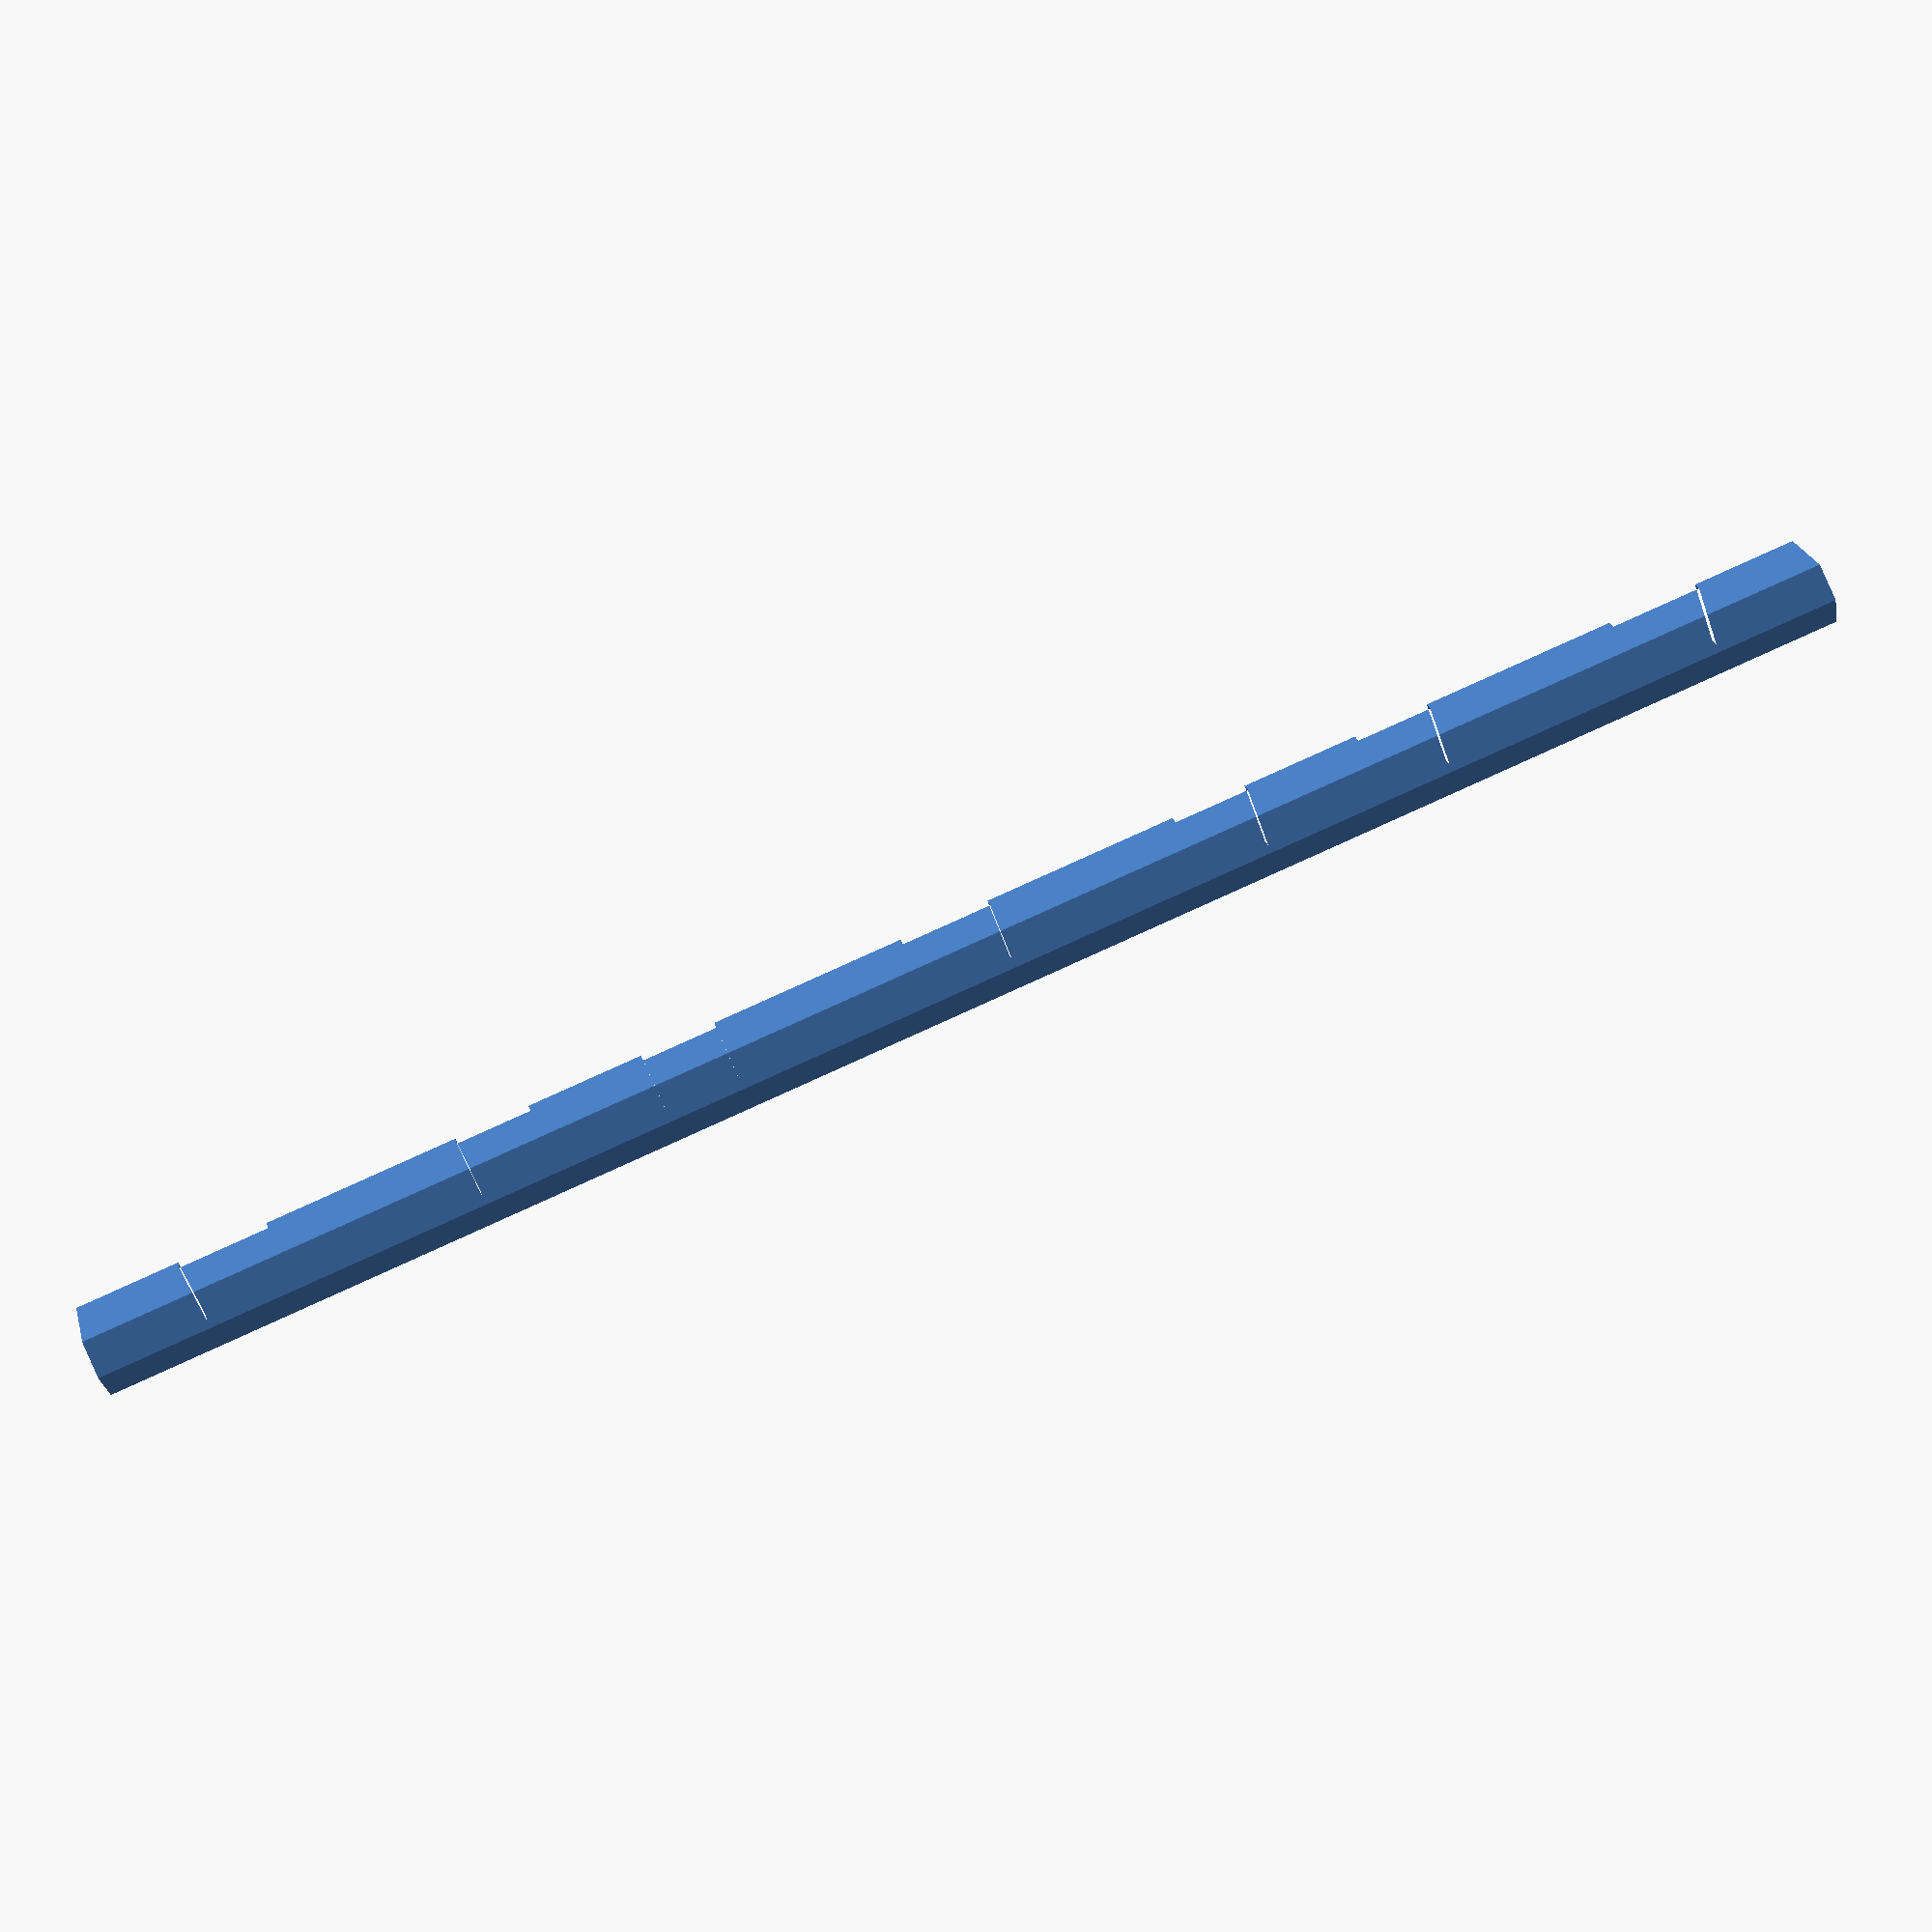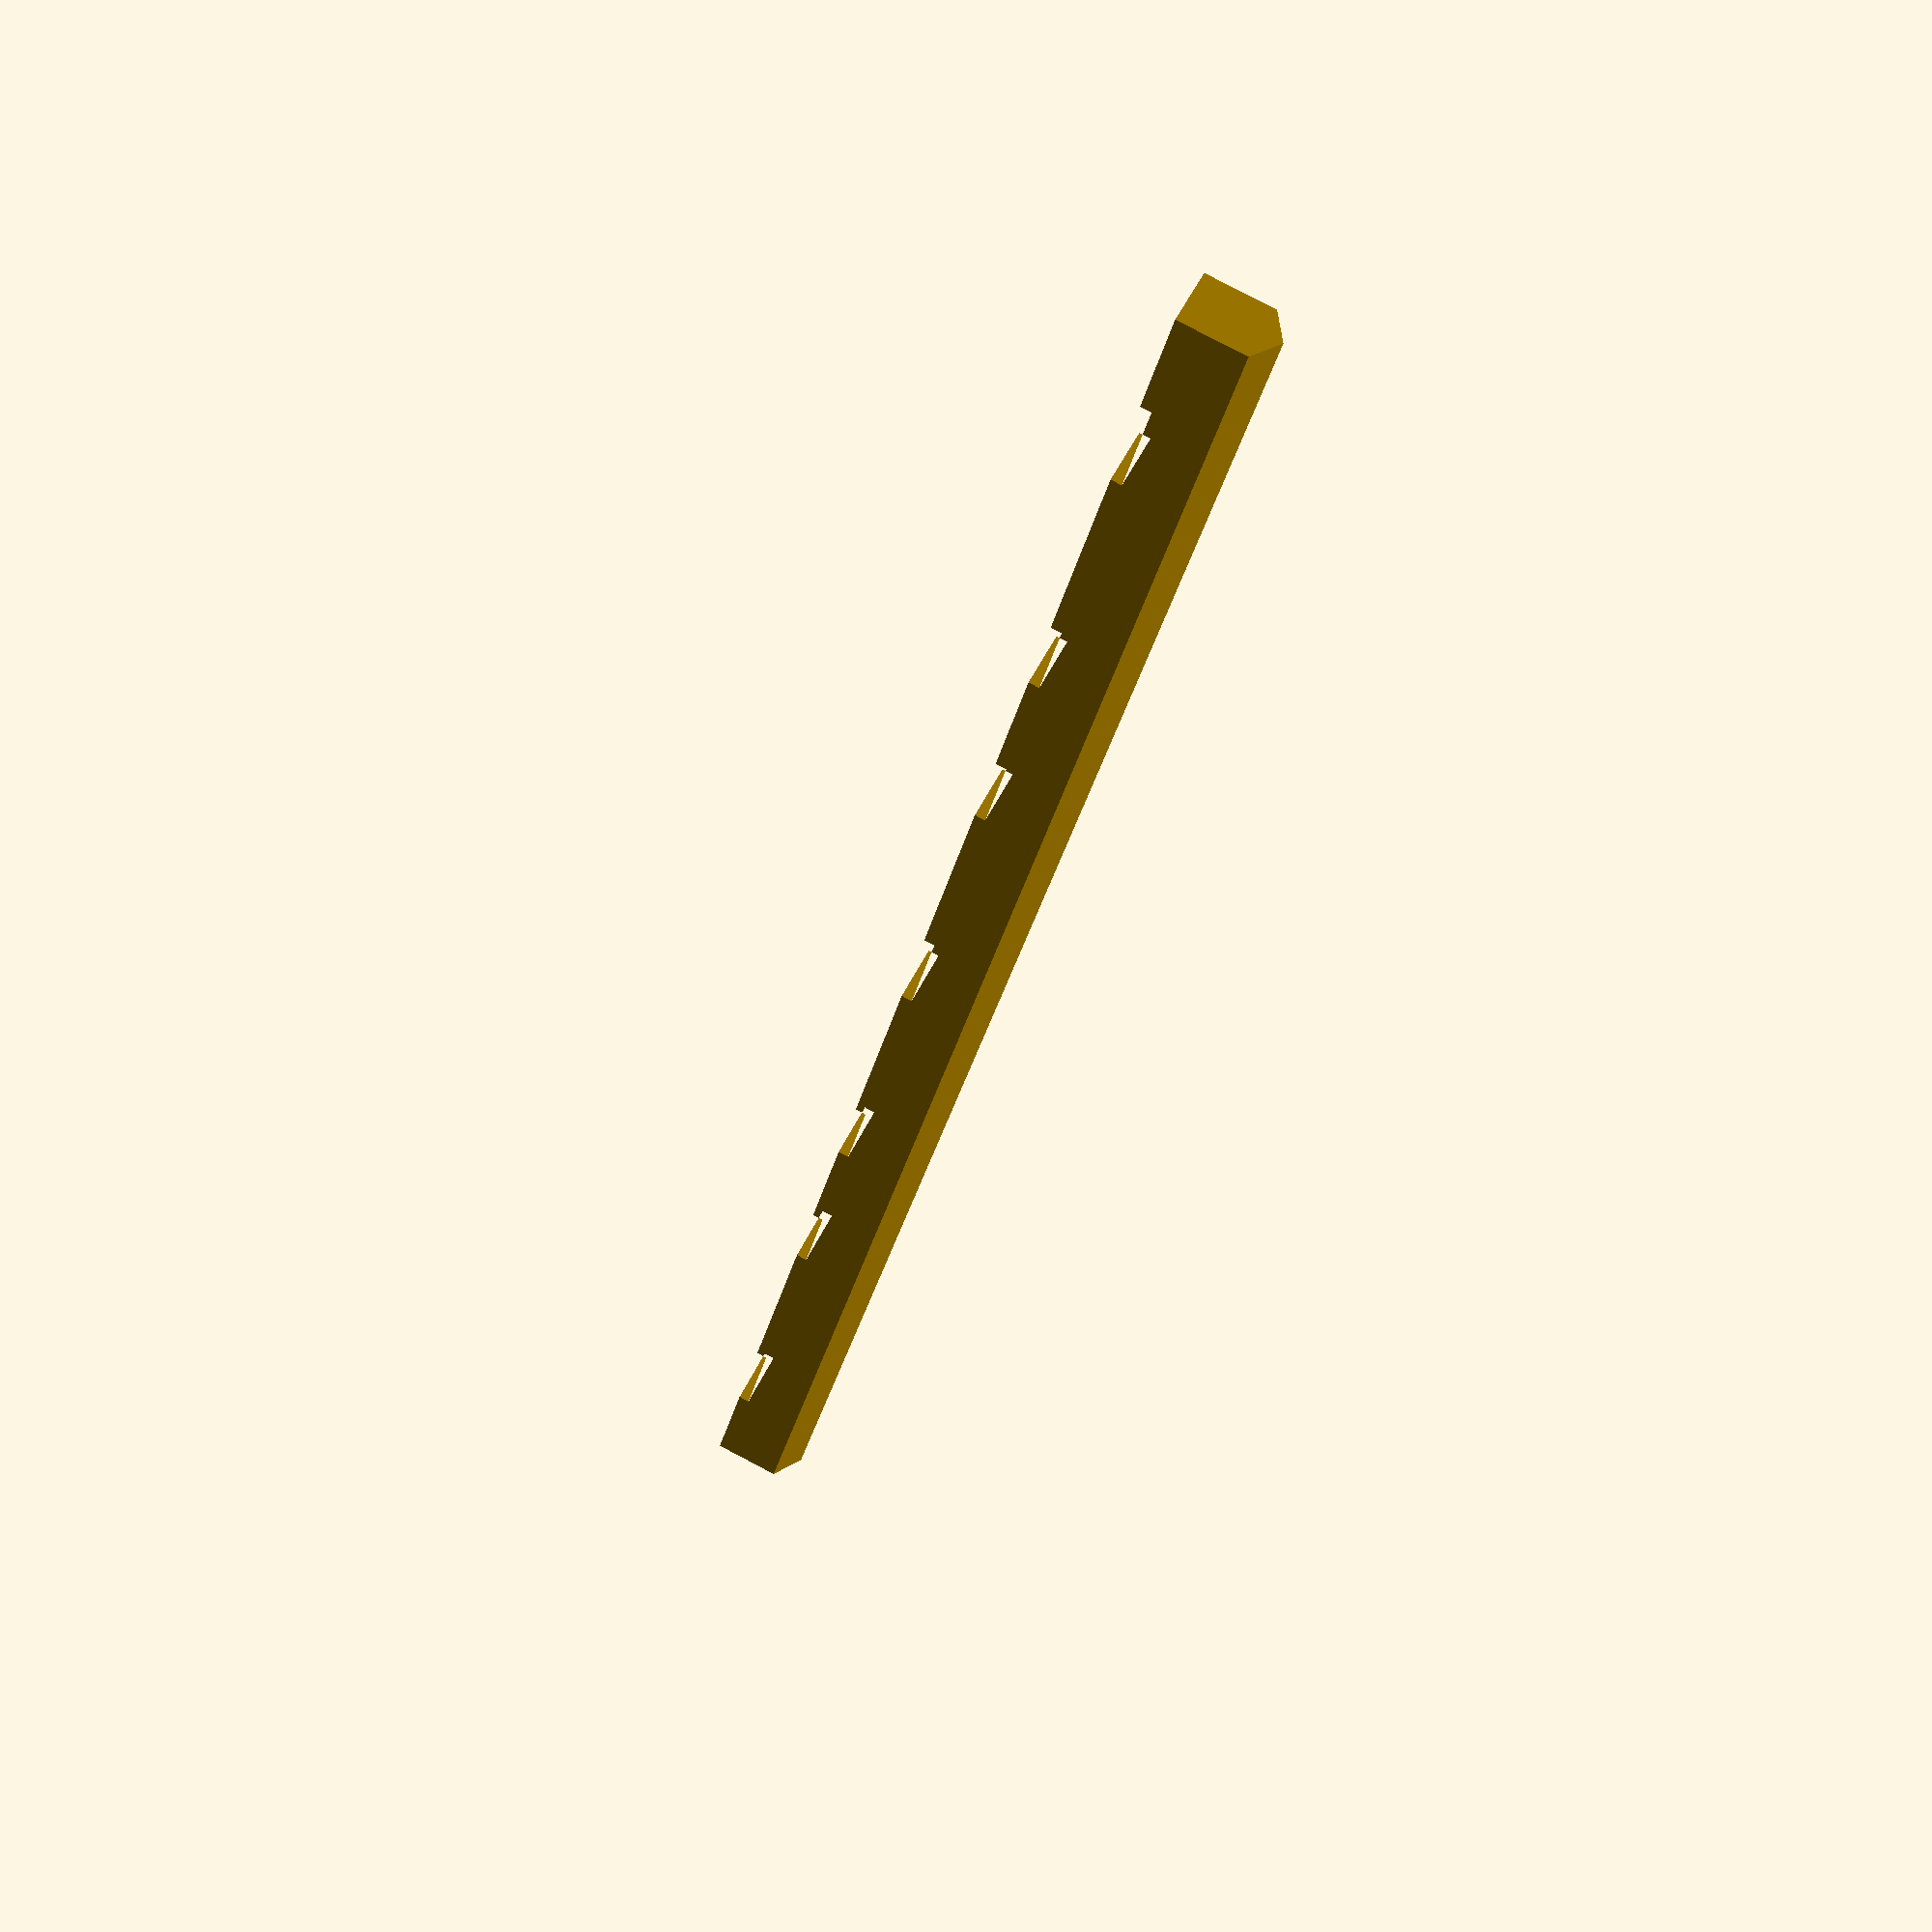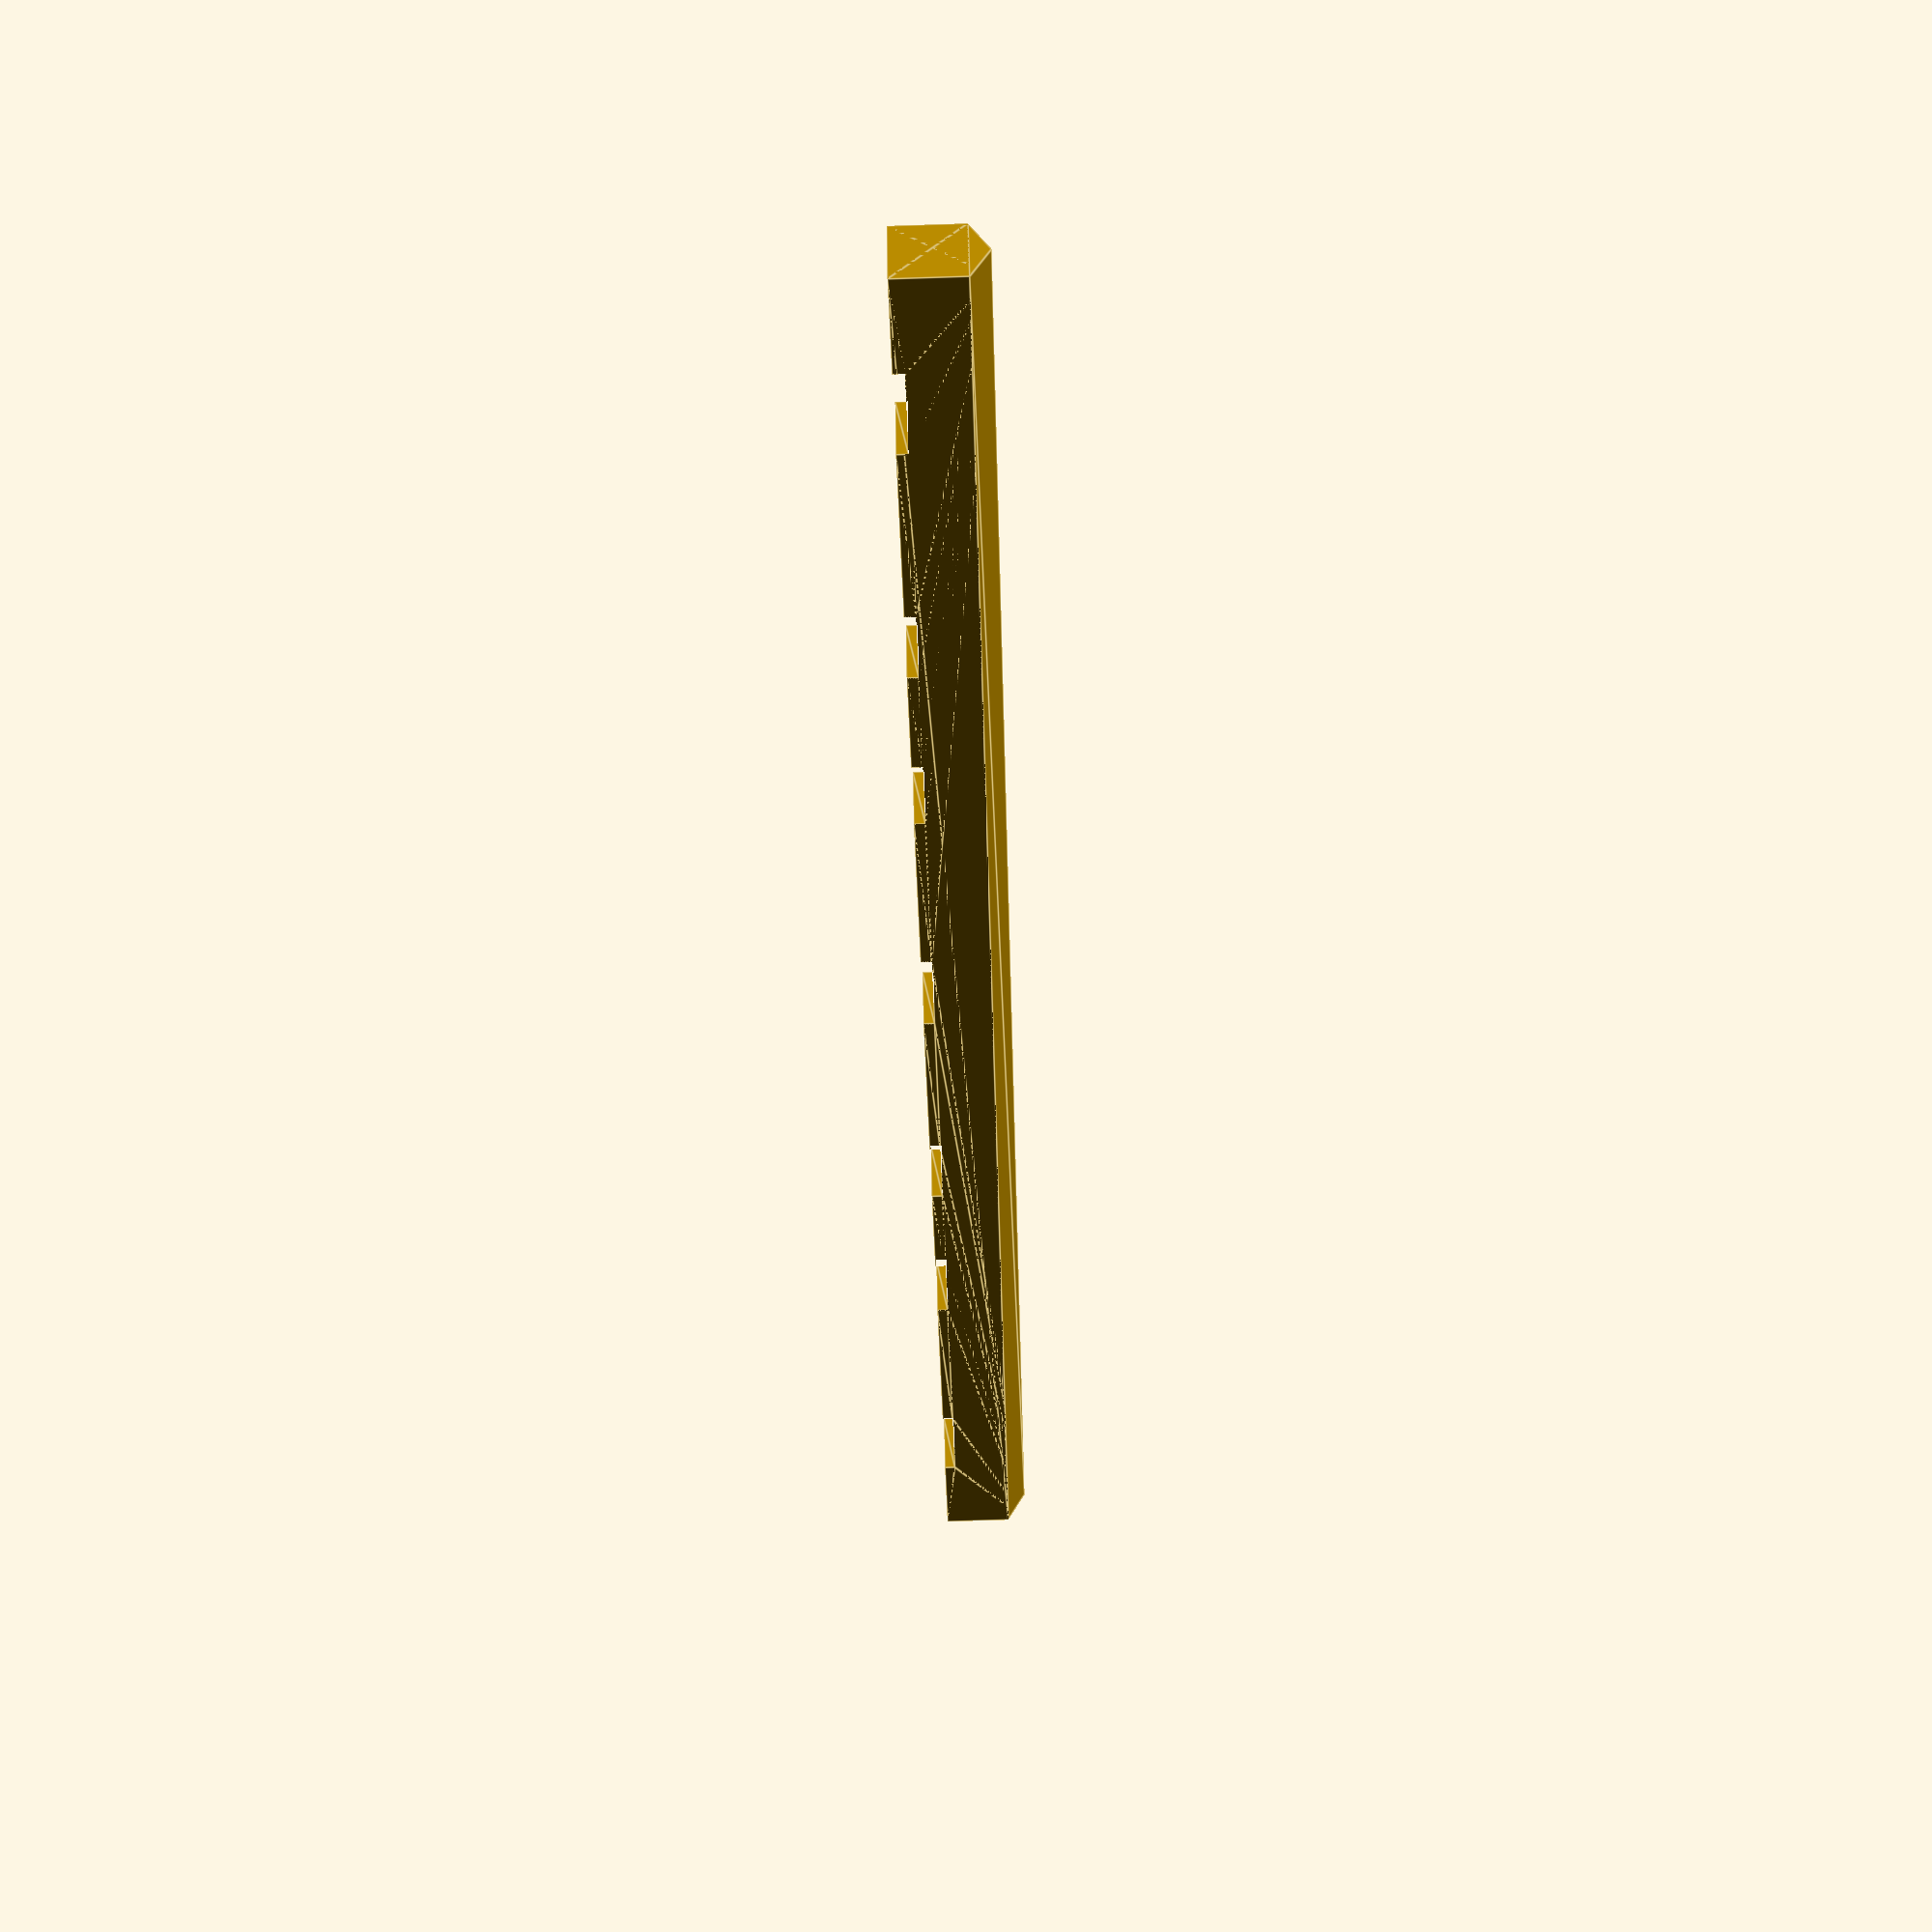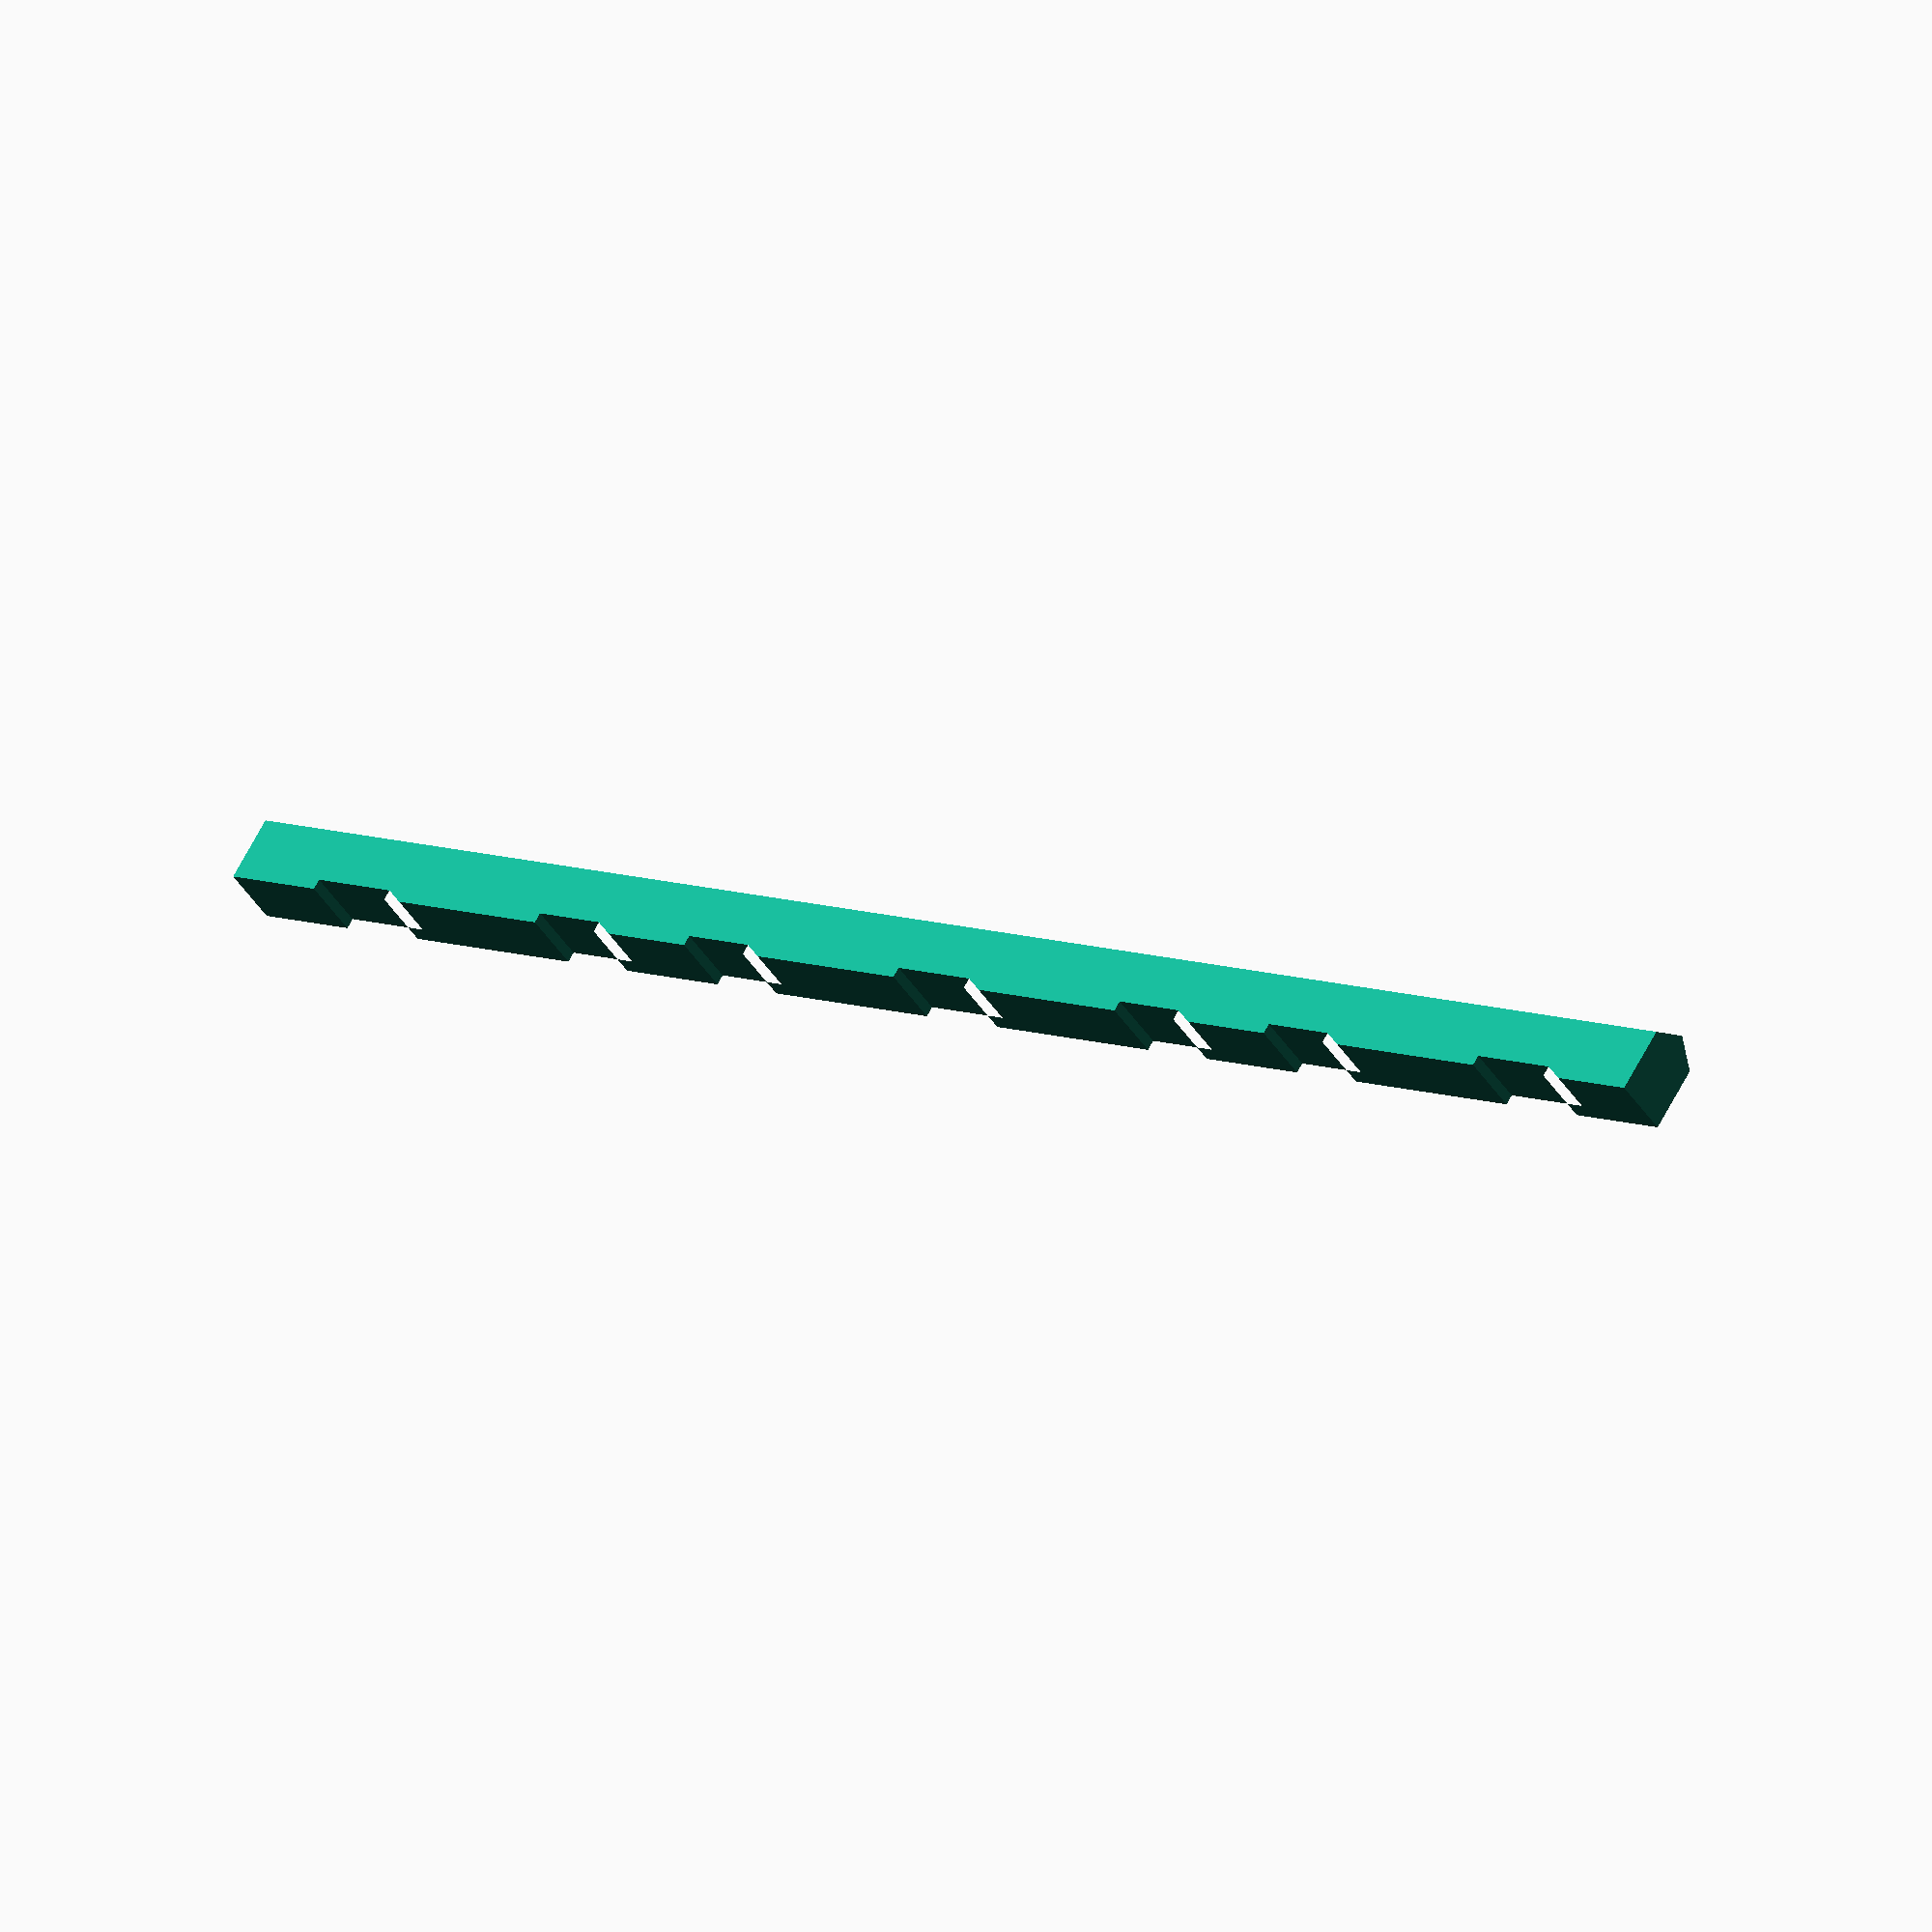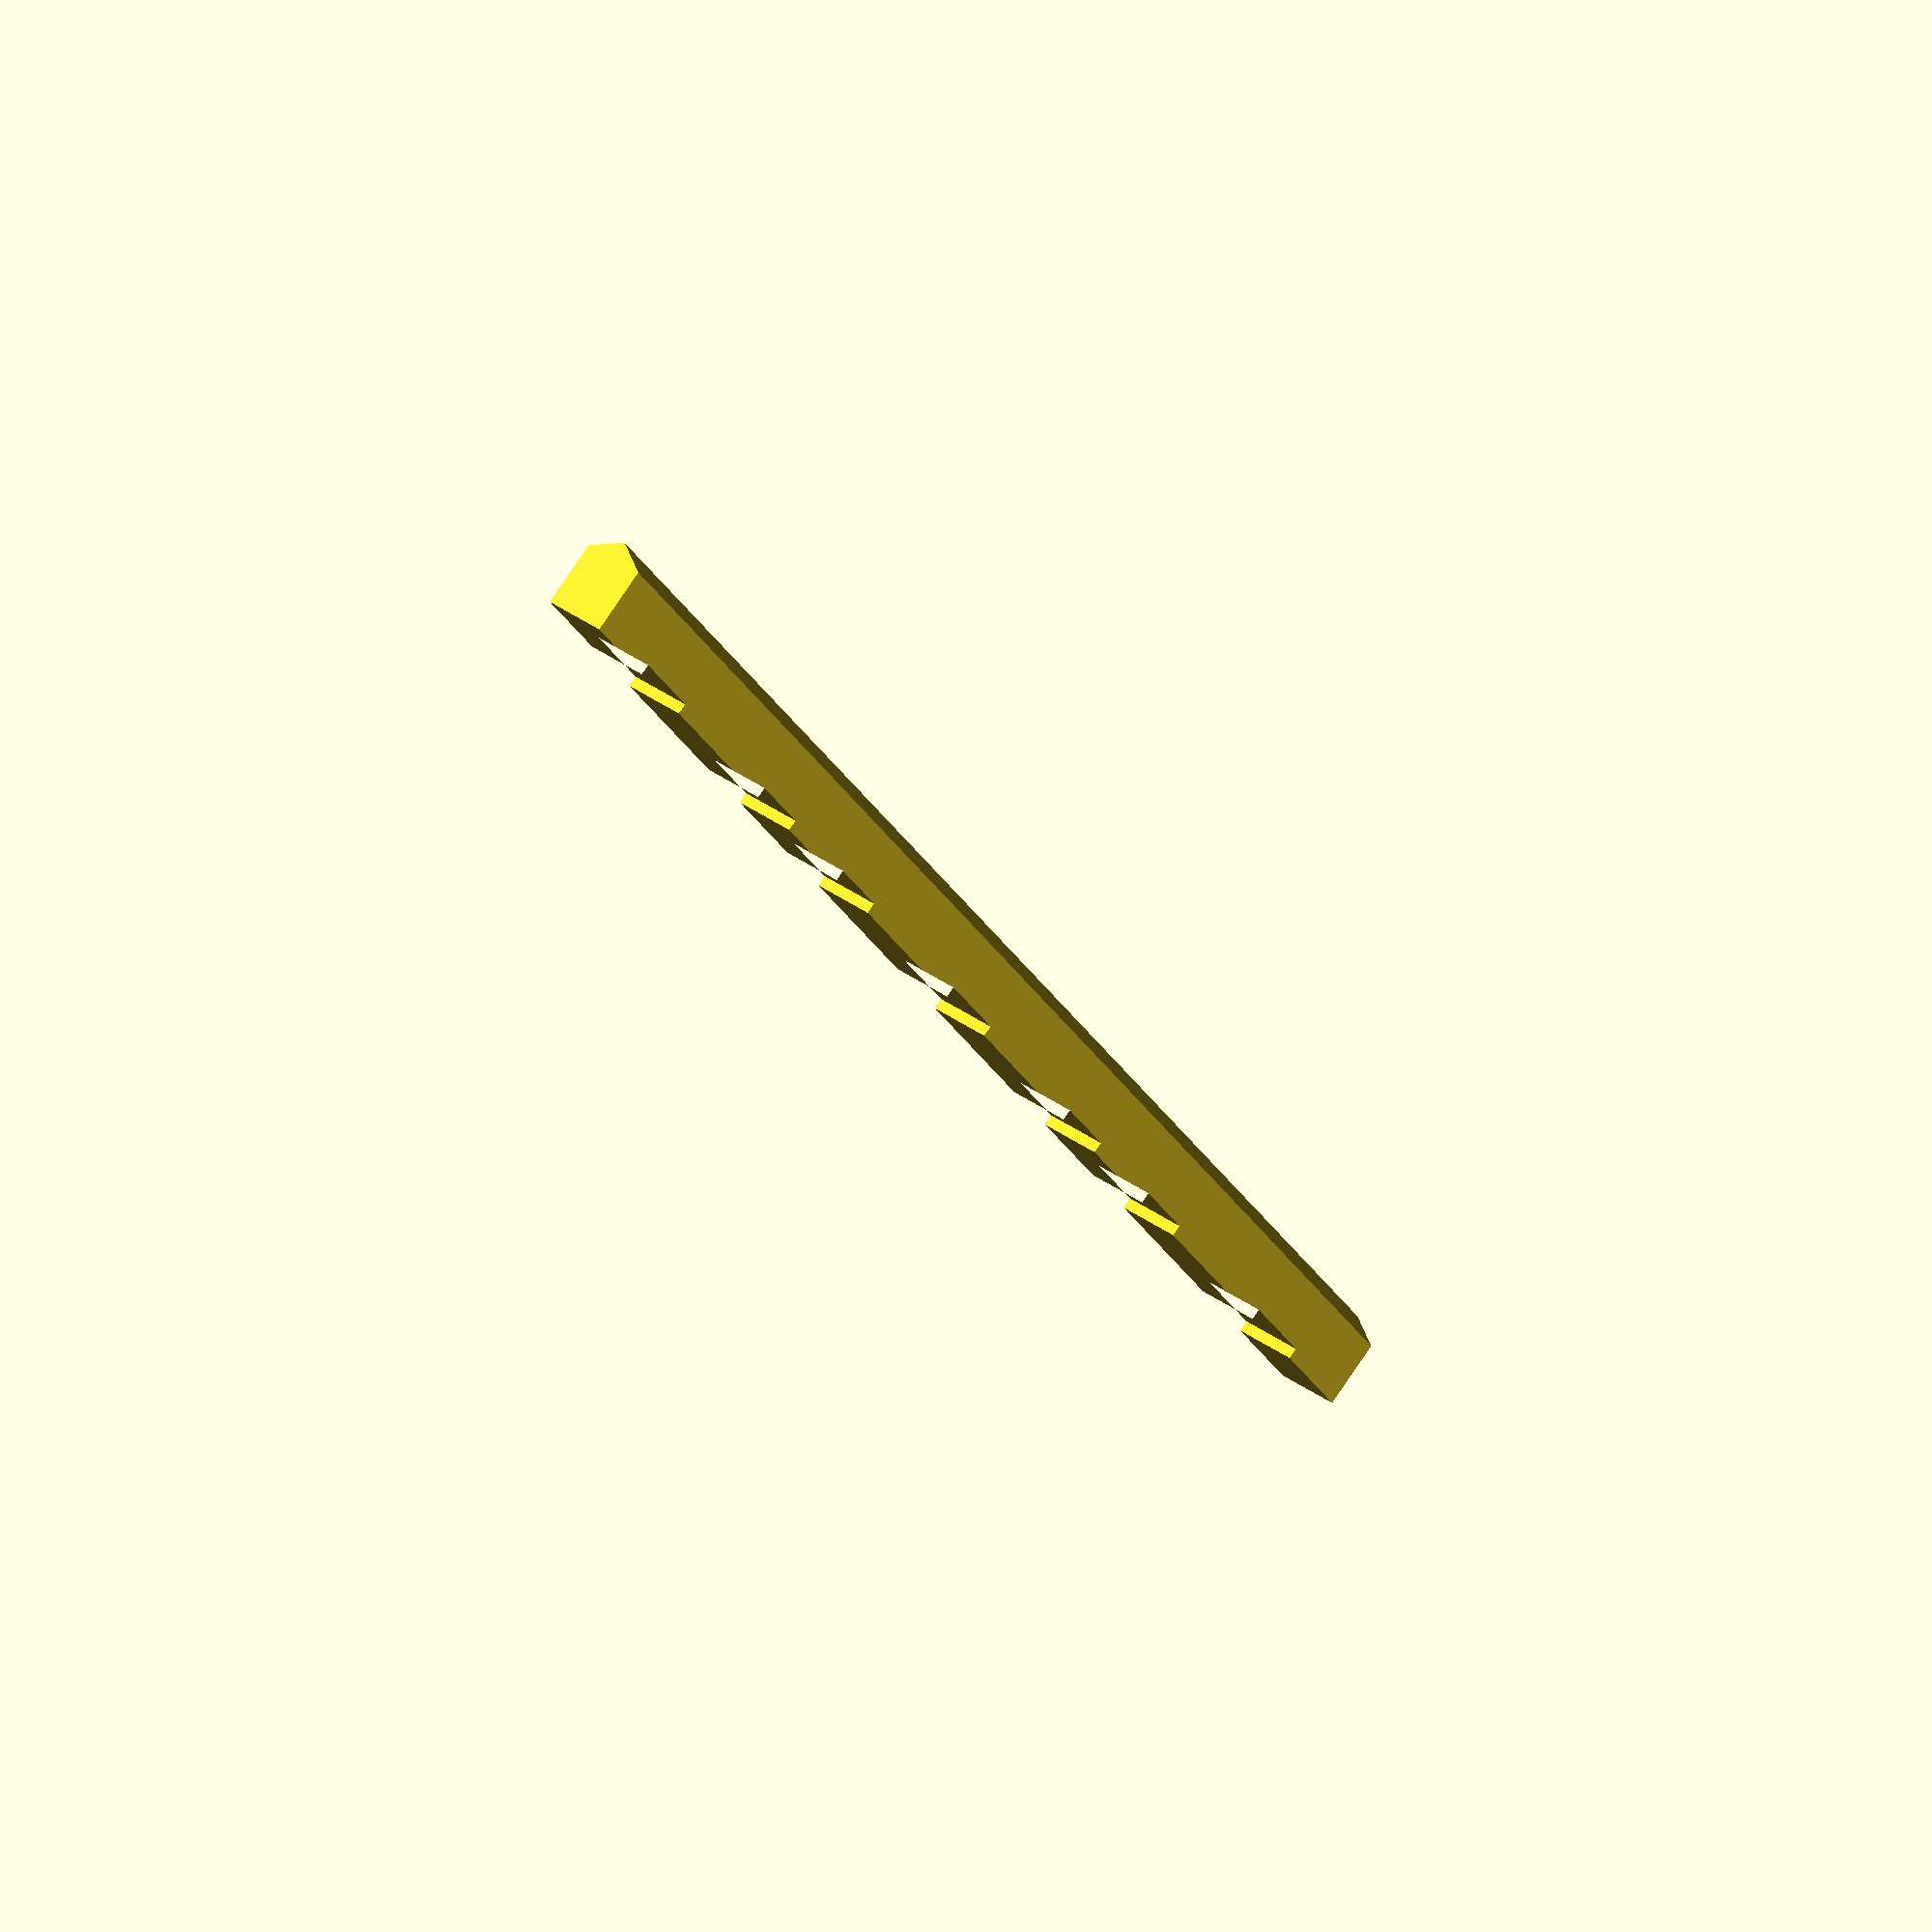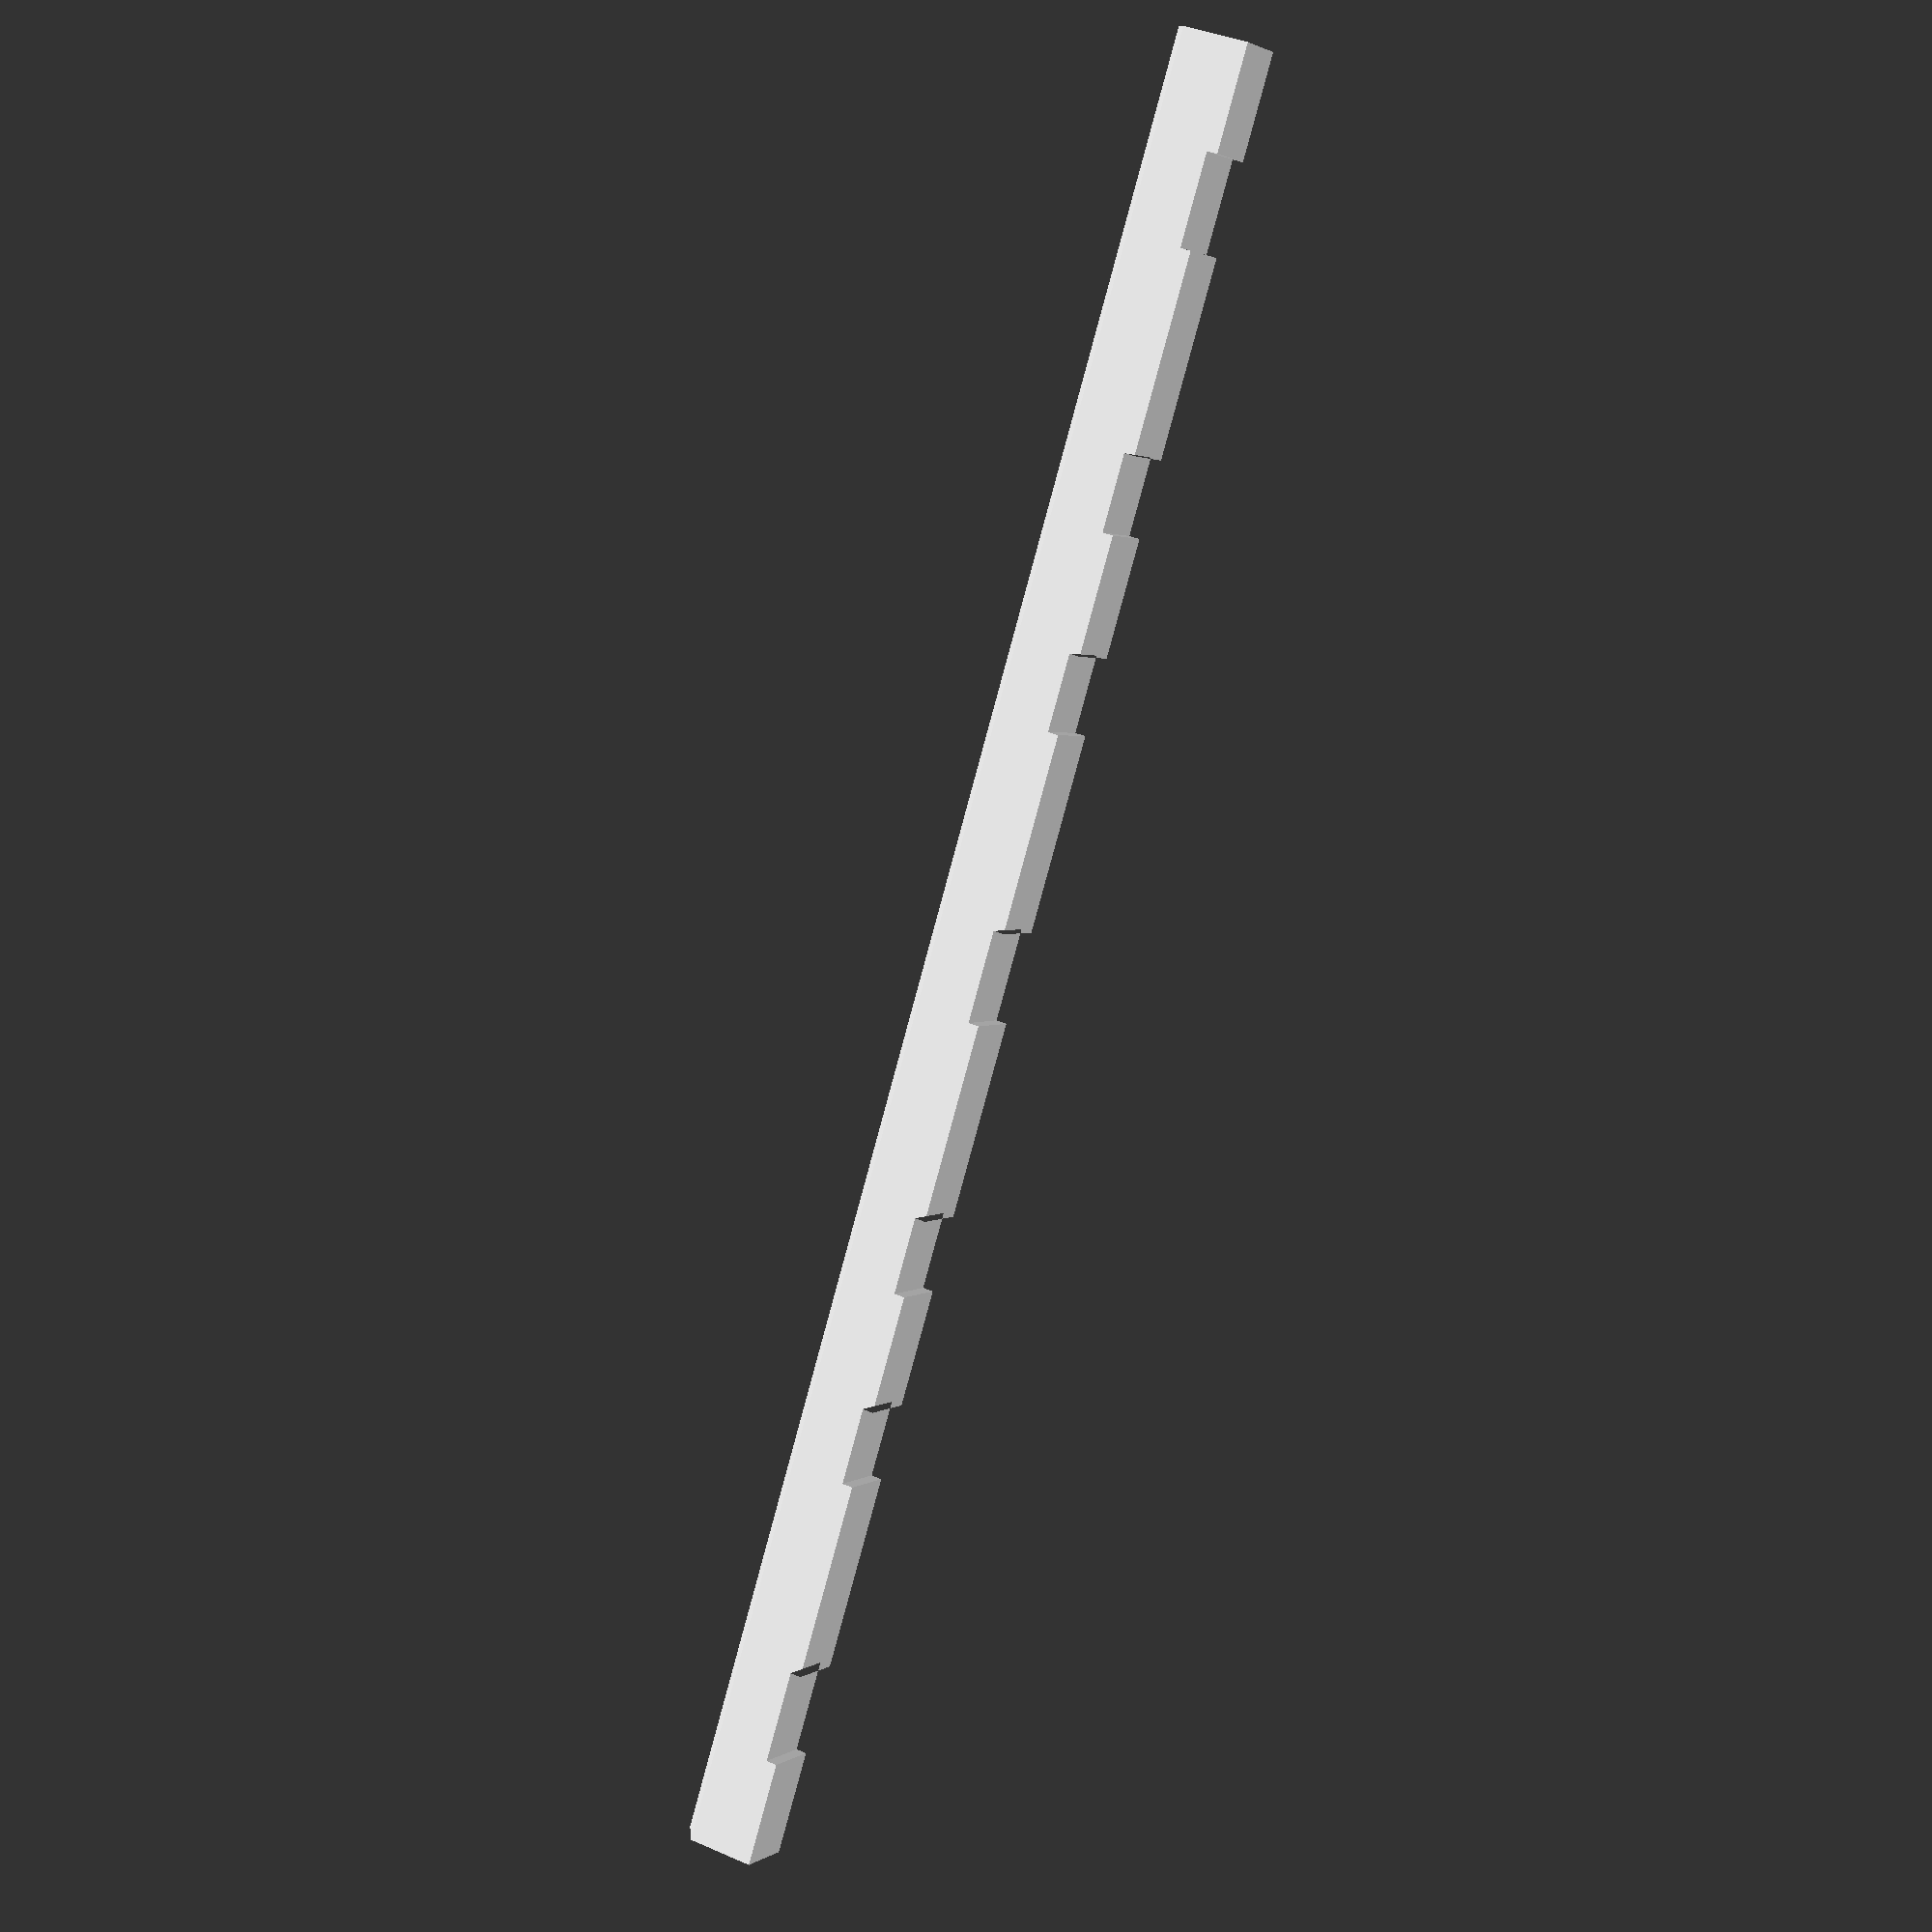
<openscad>
// Generated by Parametrix
ca_abri_faceEast_000 = [ [ 10.0000, 0.0000 ],[ 10.0000, 56.3336 ],[ 9.0000, 56.3336 ],[ 9.0000, 68.2500 ],[ 10.0000, 68.2500 ],[ 10.0000, 100.0000 ],[ 8.0000, 100.0000 ],[ 8.0000, 120.0000 ],[ 2.0000, 120.0000 ],[ 2.0000, 100.0000 ],[ 0.0000, 100.0000 ],[ 0.0000, 0.0000 ],[ 10.0000, 0.0000 ] ];
cb_abri_faceEast_000 = [  0, 1, 2, 3, 4, 5, 6, 7, 8, 9, 10, 11, 12 ];
ca_abri_faceEast_001 = [ [ 6.0000, 115.0000 ],[ 5.9808, 115.1951 ],[ 5.9239, 115.3827 ],[ 5.8315, 115.5556 ],[ 5.7071, 115.7071 ],[ 5.5556, 115.8315 ],[ 5.3827, 115.9239 ],[ 5.1951, 115.9808 ],[ 5.0000, 116.0000 ],[ 4.8049, 115.9808 ],[ 4.6173, 115.9239 ],[ 4.4444, 115.8315 ],[ 4.2929, 115.7071 ],[ 4.1685, 115.5556 ],[ 4.0761, 115.3827 ],[ 4.0192, 115.1951 ],[ 4.0000, 115.0000 ],[ 4.0192, 114.8049 ],[ 4.0761, 114.6173 ],[ 4.1685, 114.4444 ],[ 4.2929, 114.2929 ],[ 4.4444, 114.1685 ],[ 4.6173, 114.0761 ],[ 4.8049, 114.0192 ],[ 5.0000, 114.0000 ],[ 5.1951, 114.0192 ],[ 5.3827, 114.0761 ],[ 5.5556, 114.1685 ],[ 5.7071, 114.2929 ],[ 5.8315, 114.4444 ],[ 5.9239, 114.6173 ],[ 5.9808, 114.8049 ],[ 6.0000, 115.0000 ] ];
cb_abri_faceEast_001 = [  13, 14, 15, 16, 17, 18, 19, 20, 21, 22, 23, 24, 25, 26, 27, 28, 29, 30, 31, 32, 33, 34, 35, 36, 37, 38, 39, 40, 41, 42, 43, 44, 45 ];
ca_abri_faceEast_002 = [ [ 160.0000, 0.0000 ],[ 160.0000, 100.0000 ],[ 158.0000, 100.0000 ],[ 158.0000, 120.0000 ],[ 152.0000, 120.0000 ],[ 152.0000, 100.0000 ],[ 150.0000, 100.0000 ],[ 150.0000, 68.2500 ],[ 151.0000, 68.2500 ],[ 151.0000, 56.3336 ],[ 150.0000, 56.3336 ],[ 150.0000, 0.0000 ],[ 160.0000, 0.0000 ] ];
cb_abri_faceEast_002 = [  46, 47, 48, 49, 50, 51, 52, 53, 54, 55, 56, 57, 58 ];
ca_abri_faceEast_003 = [ [ 156.0000, 115.0000 ],[ 155.9808, 115.1951 ],[ 155.9239, 115.3827 ],[ 155.8315, 115.5556 ],[ 155.7071, 115.7071 ],[ 155.5556, 115.8315 ],[ 155.3827, 115.9239 ],[ 155.1951, 115.9808 ],[ 155.0000, 116.0000 ],[ 154.8049, 115.9808 ],[ 154.6173, 115.9239 ],[ 154.4444, 115.8315 ],[ 154.2929, 115.7071 ],[ 154.1685, 115.5556 ],[ 154.0761, 115.3827 ],[ 154.0192, 115.1951 ],[ 154.0000, 115.0000 ],[ 154.0192, 114.8049 ],[ 154.0761, 114.6173 ],[ 154.1685, 114.4444 ],[ 154.2929, 114.2929 ],[ 154.4444, 114.1685 ],[ 154.6173, 114.0761 ],[ 154.8049, 114.0192 ],[ 155.0000, 114.0000 ],[ 155.1951, 114.0192 ],[ 155.3827, 114.0761 ],[ 155.5556, 114.1685 ],[ 155.7071, 114.2929 ],[ 155.8315, 114.4444 ],[ 155.9239, 114.6173 ],[ 155.9808, 114.8049 ],[ 156.0000, 115.0000 ] ];
cb_abri_faceEast_003 = [  59, 60, 61, 62, 63, 64, 65, 66, 67, 68, 69, 70, 71, 72, 73, 74, 75, 76, 77, 78, 79, 80, 81, 82, 83, 84, 85, 86, 87, 88, 89, 90, 91 ];
a_abri_faceEast = concat(ca_abri_faceEast_000, ca_abri_faceEast_001, ca_abri_faceEast_002, ca_abri_faceEast_003);
b_abri_faceEast = [cb_abri_faceEast_000, cb_abri_faceEast_001, cb_abri_faceEast_002, cb_abri_faceEast_003];
ca_abri_faceBase_000 = [ [ 0.0000, 0.0000 ],[ 10.0000, 0.0000 ],[ 10.0000, 10.0000 ],[ 0.0000, 10.0000 ],[ 0.0000, 0.0000 ] ];
cb_abri_faceBase_000 = [  0, 1, 2, 3, 4 ];
ca_abri_faceBase_001 = [ [ 70.0000, 0.0000 ],[ 80.0000, 0.0000 ],[ 80.0000, 10.0000 ],[ 70.0000, 10.0000 ],[ 70.0000, 0.0000 ] ];
cb_abri_faceBase_001 = [  5, 6, 7, 8, 9 ];
ca_abri_faceBase_002 = [ [ 140.0000, 0.0000 ],[ 150.0000, 0.0000 ],[ 150.0000, 10.0000 ],[ 140.0000, 10.0000 ],[ 140.0000, 0.0000 ] ];
cb_abri_faceBase_002 = [  10, 11, 12, 13, 14 ];
ca_abri_faceBase_003 = [ [ 0.0000, 150.0000 ],[ 10.0000, 150.0000 ],[ 10.0000, 160.0000 ],[ 0.0000, 160.0000 ],[ 0.0000, 150.0000 ] ];
cb_abri_faceBase_003 = [  15, 16, 17, 18, 19 ];
ca_abri_faceBase_004 = [ [ 70.0000, 150.0000 ],[ 80.0000, 150.0000 ],[ 80.0000, 160.0000 ],[ 70.0000, 160.0000 ],[ 70.0000, 150.0000 ] ];
cb_abri_faceBase_004 = [  20, 21, 22, 23, 24 ];
ca_abri_faceBase_005 = [ [ 140.0000, 150.0000 ],[ 150.0000, 150.0000 ],[ 150.0000, 160.0000 ],[ 140.0000, 160.0000 ],[ 140.0000, 150.0000 ] ];
cb_abri_faceBase_005 = [  25, 26, 27, 28, 29 ];
a_abri_faceBase = concat(ca_abri_faceBase_000, ca_abri_faceBase_001, ca_abri_faceBase_002, ca_abri_faceBase_003, ca_abri_faceBase_004, ca_abri_faceBase_005);
b_abri_faceBase = [cb_abri_faceBase_000, cb_abri_faceBase_001, cb_abri_faceBase_002, cb_abri_faceBase_003, cb_abri_faceBase_004, cb_abri_faceBase_005];
ca_abri_faceSouth_000 = [ [ 10.0000, 0.0000 ],[ 10.0000, 66.3336 ],[ 9.0000, 66.3336 ],[ 9.0000, 78.2500 ],[ 10.0000, 78.2500 ],[ 10.0000, 110.0000 ],[ 8.0000, 110.0000 ],[ 8.0000, 120.0000 ],[ 2.0000, 120.0000 ],[ 2.0000, 110.0000 ],[ 0.0000, 110.0000 ],[ 0.0000, 0.0000 ],[ 10.0000, 0.0000 ] ];
cb_abri_faceSouth_000 = [  0, 1, 2, 3, 4, 5, 6, 7, 8, 9, 10, 11, 12 ];
ca_abri_faceSouth_001 = [ [ 6.0000, 105.0000 ],[ 5.9808, 105.1951 ],[ 5.9239, 105.3827 ],[ 5.8315, 105.5556 ],[ 5.7071, 105.7071 ],[ 5.5556, 105.8315 ],[ 5.3827, 105.9239 ],[ 5.1951, 105.9808 ],[ 5.0000, 106.0000 ],[ 4.8049, 105.9808 ],[ 4.6173, 105.9239 ],[ 4.4444, 105.8315 ],[ 4.2929, 105.7071 ],[ 4.1685, 105.5556 ],[ 4.0761, 105.3827 ],[ 4.0192, 105.1951 ],[ 4.0000, 105.0000 ],[ 4.0192, 104.8049 ],[ 4.0761, 104.6173 ],[ 4.1685, 104.4444 ],[ 4.2929, 104.2929 ],[ 4.4444, 104.1685 ],[ 4.6173, 104.0761 ],[ 4.8049, 104.0192 ],[ 5.0000, 104.0000 ],[ 5.1951, 104.0192 ],[ 5.3827, 104.0761 ],[ 5.5556, 104.1685 ],[ 5.7071, 104.2929 ],[ 5.8315, 104.4444 ],[ 5.9239, 104.6173 ],[ 5.9808, 104.8049 ],[ 6.0000, 105.0000 ] ];
cb_abri_faceSouth_001 = [  13, 14, 15, 16, 17, 18, 19, 20, 21, 22, 23, 24, 25, 26, 27, 28, 29, 30, 31, 32, 33, 34, 35, 36, 37, 38, 39, 40, 41, 42, 43, 44, 45 ];
ca_abri_faceSouth_002 = [ [ 80.0000, 0.0000 ],[ 80.0000, 66.3336 ],[ 79.0000, 66.3336 ],[ 79.0000, 78.2500 ],[ 80.0000, 78.2500 ],[ 80.0000, 110.0000 ],[ 78.0000, 110.0000 ],[ 78.0000, 120.0000 ],[ 72.0000, 120.0000 ],[ 72.0000, 110.0000 ],[ 70.0000, 110.0000 ],[ 70.0000, 78.2500 ],[ 71.0000, 78.2500 ],[ 71.0000, 66.3336 ],[ 70.0000, 66.3336 ],[ 70.0000, 0.0000 ],[ 80.0000, 0.0000 ] ];
cb_abri_faceSouth_002 = [  46, 47, 48, 49, 50, 51, 52, 53, 54, 55, 56, 57, 58, 59, 60, 61, 62 ];
ca_abri_faceSouth_003 = [ [ 76.0000, 105.0000 ],[ 75.9808, 105.1951 ],[ 75.9239, 105.3827 ],[ 75.8315, 105.5556 ],[ 75.7071, 105.7071 ],[ 75.5556, 105.8315 ],[ 75.3827, 105.9239 ],[ 75.1951, 105.9808 ],[ 75.0000, 106.0000 ],[ 74.8049, 105.9808 ],[ 74.6173, 105.9239 ],[ 74.4444, 105.8315 ],[ 74.2929, 105.7071 ],[ 74.1685, 105.5556 ],[ 74.0761, 105.3827 ],[ 74.0192, 105.1951 ],[ 74.0000, 105.0000 ],[ 74.0192, 104.8049 ],[ 74.0761, 104.6173 ],[ 74.1685, 104.4444 ],[ 74.2929, 104.2929 ],[ 74.4444, 104.1685 ],[ 74.6173, 104.0761 ],[ 74.8049, 104.0192 ],[ 75.0000, 104.0000 ],[ 75.1951, 104.0192 ],[ 75.3827, 104.0761 ],[ 75.5556, 104.1685 ],[ 75.7071, 104.2929 ],[ 75.8315, 104.4444 ],[ 75.9239, 104.6173 ],[ 75.9808, 104.8049 ],[ 76.0000, 105.0000 ] ];
cb_abri_faceSouth_003 = [  63, 64, 65, 66, 67, 68, 69, 70, 71, 72, 73, 74, 75, 76, 77, 78, 79, 80, 81, 82, 83, 84, 85, 86, 87, 88, 89, 90, 91, 92, 93, 94, 95 ];
ca_abri_faceSouth_004 = [ [ 150.0000, 0.0000 ],[ 150.0000, 110.0000 ],[ 148.0000, 110.0000 ],[ 148.0000, 120.0000 ],[ 142.0000, 120.0000 ],[ 142.0000, 110.0000 ],[ 140.0000, 110.0000 ],[ 140.0000, 78.2500 ],[ 141.0000, 78.2500 ],[ 141.0000, 66.3336 ],[ 140.0000, 66.3336 ],[ 140.0000, 0.0000 ],[ 150.0000, 0.0000 ] ];
cb_abri_faceSouth_004 = [  96, 97, 98, 99, 100, 101, 102, 103, 104, 105, 106, 107, 108 ];
ca_abri_faceSouth_005 = [ [ 146.0000, 105.0000 ],[ 145.9808, 105.1951 ],[ 145.9239, 105.3827 ],[ 145.8315, 105.5556 ],[ 145.7071, 105.7071 ],[ 145.5556, 105.8315 ],[ 145.3827, 105.9239 ],[ 145.1951, 105.9808 ],[ 145.0000, 106.0000 ],[ 144.8049, 105.9808 ],[ 144.6173, 105.9239 ],[ 144.4444, 105.8315 ],[ 144.2929, 105.7071 ],[ 144.1685, 105.5556 ],[ 144.0761, 105.3827 ],[ 144.0192, 105.1951 ],[ 144.0000, 105.0000 ],[ 144.0192, 104.8049 ],[ 144.0761, 104.6173 ],[ 144.1685, 104.4444 ],[ 144.2929, 104.2929 ],[ 144.4444, 104.1685 ],[ 144.6173, 104.0761 ],[ 144.8049, 104.0192 ],[ 145.0000, 104.0000 ],[ 145.1951, 104.0192 ],[ 145.3827, 104.0761 ],[ 145.5556, 104.1685 ],[ 145.7071, 104.2929 ],[ 145.8315, 104.4444 ],[ 145.9239, 104.6173 ],[ 145.9808, 104.8049 ],[ 146.0000, 105.0000 ] ];
cb_abri_faceSouth_005 = [  109, 110, 111, 112, 113, 114, 115, 116, 117, 118, 119, 120, 121, 122, 123, 124, 125, 126, 127, 128, 129, 130, 131, 132, 133, 134, 135, 136, 137, 138, 139, 140, 141 ];
a_abri_faceSouth = concat(ca_abri_faceSouth_000, ca_abri_faceSouth_001, ca_abri_faceSouth_002, ca_abri_faceSouth_003, ca_abri_faceSouth_004, ca_abri_faceSouth_005);
b_abri_faceSouth = [cb_abri_faceSouth_000, cb_abri_faceSouth_001, cb_abri_faceSouth_002, cb_abri_faceSouth_003, cb_abri_faceSouth_004, cb_abri_faceSouth_005];
ca_abri_facePlank1a_000 = [ [ 0.0000, 0.0000 ],[ 56.3336, 0.0000 ],[ 56.3336, 1.0000 ],[ 68.2500, 1.0000 ],[ 68.2500, 0.0000 ],[ 100.0000, 0.0000 ],[ 100.0000, 2.0000 ],[ 120.0000, 2.0000 ],[ 120.0000, 8.0000 ],[ 100.0000, 8.0000 ],[ 100.0000, 10.0000 ],[ 0.0000, 10.0000 ],[ 0.0000, 0.0000 ] ];
cb_abri_facePlank1a_000 = [  0, 1, 2, 3, 4, 5, 6, 7, 8, 9, 10, 11, 12 ];
ca_abri_facePlank1a_001 = [ [ 116.0000, 5.0000 ],[ 115.9808, 5.1951 ],[ 115.9239, 5.3827 ],[ 115.8315, 5.5556 ],[ 115.7071, 5.7071 ],[ 115.5556, 5.8315 ],[ 115.3827, 5.9239 ],[ 115.1951, 5.9808 ],[ 115.0000, 6.0000 ],[ 114.8049, 5.9808 ],[ 114.6173, 5.9239 ],[ 114.4444, 5.8315 ],[ 114.2929, 5.7071 ],[ 114.1685, 5.5556 ],[ 114.0761, 5.3827 ],[ 114.0192, 5.1951 ],[ 114.0000, 5.0000 ],[ 114.0192, 4.8049 ],[ 114.0761, 4.6173 ],[ 114.1685, 4.4444 ],[ 114.2929, 4.2929 ],[ 114.4444, 4.1685 ],[ 114.6173, 4.0761 ],[ 114.8049, 4.0192 ],[ 115.0000, 4.0000 ],[ 115.1951, 4.0192 ],[ 115.3827, 4.0761 ],[ 115.5556, 4.1685 ],[ 115.7071, 4.2929 ],[ 115.8315, 4.4444 ],[ 115.9239, 4.6173 ],[ 115.9808, 4.8049 ],[ 116.0000, 5.0000 ] ];
cb_abri_facePlank1a_001 = [  13, 14, 15, 16, 17, 18, 19, 20, 21, 22, 23, 24, 25, 26, 27, 28, 29, 30, 31, 32, 33, 34, 35, 36, 37, 38, 39, 40, 41, 42, 43, 44, 45 ];
a_abri_facePlank1a = concat(ca_abri_facePlank1a_000, ca_abri_facePlank1a_001);
b_abri_facePlank1a = [cb_abri_facePlank1a_000, cb_abri_facePlank1a_001];
ca_abri_facePlank1b_000 = [ [ 0.0000, 0.0000 ],[ 66.3336, 0.0000 ],[ 66.3336, 1.0000 ],[ 78.2500, 1.0000 ],[ 78.2500, 0.0000 ],[ 110.0000, 0.0000 ],[ 110.0000, 2.0000 ],[ 120.0000, 2.0000 ],[ 120.0000, 8.0000 ],[ 110.0000, 8.0000 ],[ 110.0000, 10.0000 ],[ 78.2500, 10.0000 ],[ 78.2500, 9.0000 ],[ 66.3336, 9.0000 ],[ 66.3336, 10.0000 ],[ 0.0000, 10.0000 ],[ 0.0000, 0.0000 ] ];
cb_abri_facePlank1b_000 = [  0, 1, 2, 3, 4, 5, 6, 7, 8, 9, 10, 11, 12, 13, 14, 15, 16 ];
ca_abri_facePlank1b_001 = [ [ 106.0000, 5.0000 ],[ 105.9808, 5.1951 ],[ 105.9239, 5.3827 ],[ 105.8315, 5.5556 ],[ 105.7071, 5.7071 ],[ 105.5556, 5.8315 ],[ 105.3827, 5.9239 ],[ 105.1951, 5.9808 ],[ 105.0000, 6.0000 ],[ 104.8049, 5.9808 ],[ 104.6173, 5.9239 ],[ 104.4444, 5.8315 ],[ 104.2929, 5.7071 ],[ 104.1685, 5.5556 ],[ 104.0761, 5.3827 ],[ 104.0192, 5.1951 ],[ 104.0000, 5.0000 ],[ 104.0192, 4.8049 ],[ 104.0761, 4.6173 ],[ 104.1685, 4.4444 ],[ 104.2929, 4.2929 ],[ 104.4444, 4.1685 ],[ 104.6173, 4.0761 ],[ 104.8049, 4.0192 ],[ 105.0000, 4.0000 ],[ 105.1951, 4.0192 ],[ 105.3827, 4.0761 ],[ 105.5556, 4.1685 ],[ 105.7071, 4.2929 ],[ 105.8315, 4.4444 ],[ 105.9239, 4.6173 ],[ 105.9808, 4.8049 ],[ 106.0000, 5.0000 ] ];
cb_abri_facePlank1b_001 = [  17, 18, 19, 20, 21, 22, 23, 24, 25, 26, 27, 28, 29, 30, 31, 32, 33, 34, 35, 36, 37, 38, 39, 40, 41, 42, 43, 44, 45, 46, 47, 48, 49 ];
a_abri_facePlank1b = concat(ca_abri_facePlank1b_000, ca_abri_facePlank1b_001);
b_abri_facePlank1b = [cb_abri_facePlank1b_000, cb_abri_facePlank1b_001];
ca_abri_facePlank2EE_000 = [ [ 0.0000, 0.0000 ],[ 156.0000, 0.0000 ],[ 156.0000, 10.0000 ],[ 0.0000, 10.0000 ],[ 0.0000, 0.0000 ] ];
cb_abri_facePlank2EE_000 = [  0, 1, 2, 3, 4 ];
ca_abri_facePlank2EE_001 = [ [ 9.0000, 5.0000 ],[ 8.9808, 5.1951 ],[ 8.9239, 5.3827 ],[ 8.8315, 5.5556 ],[ 8.7071, 5.7071 ],[ 8.5556, 5.8315 ],[ 8.3827, 5.9239 ],[ 8.1951, 5.9808 ],[ 8.0000, 6.0000 ],[ 7.8049, 5.9808 ],[ 7.6173, 5.9239 ],[ 7.4444, 5.8315 ],[ 7.2929, 5.7071 ],[ 7.1685, 5.5556 ],[ 7.0761, 5.3827 ],[ 7.0192, 5.1951 ],[ 7.0000, 5.0000 ],[ 7.0192, 4.8049 ],[ 7.0761, 4.6173 ],[ 7.1685, 4.4444 ],[ 7.2929, 4.2929 ],[ 7.4444, 4.1685 ],[ 7.6173, 4.0761 ],[ 7.8049, 4.0192 ],[ 8.0000, 4.0000 ],[ 8.1951, 4.0192 ],[ 8.3827, 4.0761 ],[ 8.5556, 4.1685 ],[ 8.7071, 4.2929 ],[ 8.8315, 4.4444 ],[ 8.9239, 4.6173 ],[ 8.9808, 4.8049 ],[ 9.0000, 5.0000 ] ];
cb_abri_facePlank2EE_001 = [  5, 6, 7, 8, 9, 10, 11, 12, 13, 14, 15, 16, 17, 18, 19, 20, 21, 22, 23, 24, 25, 26, 27, 28, 29, 30, 31, 32, 33, 34, 35, 36, 37 ];
ca_abri_facePlank2EE_002 = [ [ 79.0000, 5.0000 ],[ 78.9808, 5.1951 ],[ 78.9239, 5.3827 ],[ 78.8315, 5.5556 ],[ 78.7071, 5.7071 ],[ 78.5556, 5.8315 ],[ 78.3827, 5.9239 ],[ 78.1951, 5.9808 ],[ 78.0000, 6.0000 ],[ 77.8049, 5.9808 ],[ 77.6173, 5.9239 ],[ 77.4444, 5.8315 ],[ 77.2929, 5.7071 ],[ 77.1685, 5.5556 ],[ 77.0761, 5.3827 ],[ 77.0192, 5.1951 ],[ 77.0000, 5.0000 ],[ 77.0192, 4.8049 ],[ 77.0761, 4.6173 ],[ 77.1685, 4.4444 ],[ 77.2929, 4.2929 ],[ 77.4444, 4.1685 ],[ 77.6173, 4.0761 ],[ 77.8049, 4.0192 ],[ 78.0000, 4.0000 ],[ 78.1951, 4.0192 ],[ 78.3827, 4.0761 ],[ 78.5556, 4.1685 ],[ 78.7071, 4.2929 ],[ 78.8315, 4.4444 ],[ 78.9239, 4.6173 ],[ 78.9808, 4.8049 ],[ 79.0000, 5.0000 ] ];
cb_abri_facePlank2EE_002 = [  38, 39, 40, 41, 42, 43, 44, 45, 46, 47, 48, 49, 50, 51, 52, 53, 54, 55, 56, 57, 58, 59, 60, 61, 62, 63, 64, 65, 66, 67, 68, 69, 70 ];
ca_abri_facePlank2EE_003 = [ [ 149.0000, 5.0000 ],[ 148.9808, 5.1951 ],[ 148.9239, 5.3827 ],[ 148.8315, 5.5556 ],[ 148.7071, 5.7071 ],[ 148.5556, 5.8315 ],[ 148.3827, 5.9239 ],[ 148.1951, 5.9808 ],[ 148.0000, 6.0000 ],[ 147.8049, 5.9808 ],[ 147.6173, 5.9239 ],[ 147.4444, 5.8315 ],[ 147.2929, 5.7071 ],[ 147.1685, 5.5556 ],[ 147.0761, 5.3827 ],[ 147.0192, 5.1951 ],[ 147.0000, 5.0000 ],[ 147.0192, 4.8049 ],[ 147.0761, 4.6173 ],[ 147.1685, 4.4444 ],[ 147.2929, 4.2929 ],[ 147.4444, 4.1685 ],[ 147.6173, 4.0761 ],[ 147.8049, 4.0192 ],[ 148.0000, 4.0000 ],[ 148.1951, 4.0192 ],[ 148.3827, 4.0761 ],[ 148.5556, 4.1685 ],[ 148.7071, 4.2929 ],[ 148.8315, 4.4444 ],[ 148.9239, 4.6173 ],[ 148.9808, 4.8049 ],[ 149.0000, 5.0000 ] ];
cb_abri_facePlank2EE_003 = [  71, 72, 73, 74, 75, 76, 77, 78, 79, 80, 81, 82, 83, 84, 85, 86, 87, 88, 89, 90, 91, 92, 93, 94, 95, 96, 97, 98, 99, 100, 101, 102, 103 ];
ca_abri_facePlank2EE_004 = [ [ 29.8541, 5.0000 ],[ 29.8349, 5.1951 ],[ 29.7780, 5.3827 ],[ 29.6856, 5.5556 ],[ 29.5612, 5.7071 ],[ 29.4097, 5.8315 ],[ 29.2368, 5.9239 ],[ 29.0492, 5.9808 ],[ 28.8541, 6.0000 ],[ 28.6590, 5.9808 ],[ 28.4714, 5.9239 ],[ 28.2985, 5.8315 ],[ 28.1470, 5.7071 ],[ 28.0226, 5.5556 ],[ 27.9302, 5.3827 ],[ 27.8733, 5.1951 ],[ 27.8541, 5.0000 ],[ 27.8733, 4.8049 ],[ 27.9302, 4.6173 ],[ 28.0226, 4.4444 ],[ 28.1470, 4.2929 ],[ 28.2985, 4.1685 ],[ 28.4714, 4.0761 ],[ 28.6590, 4.0192 ],[ 28.8541, 4.0000 ],[ 29.0492, 4.0192 ],[ 29.2368, 4.0761 ],[ 29.4097, 4.1685 ],[ 29.5612, 4.2929 ],[ 29.6856, 4.4444 ],[ 29.7780, 4.6173 ],[ 29.8349, 4.8049 ],[ 29.8541, 5.0000 ] ];
cb_abri_facePlank2EE_004 = [  104, 105, 106, 107, 108, 109, 110, 111, 112, 113, 114, 115, 116, 117, 118, 119, 120, 121, 122, 123, 124, 125, 126, 127, 128, 129, 130, 131, 132, 133, 134, 135, 136 ];
ca_abri_facePlank2EE_005 = [ [ 99.8541, 5.0000 ],[ 99.8349, 5.1951 ],[ 99.7780, 5.3827 ],[ 99.6856, 5.5556 ],[ 99.5612, 5.7071 ],[ 99.4097, 5.8315 ],[ 99.2368, 5.9239 ],[ 99.0492, 5.9808 ],[ 98.8541, 6.0000 ],[ 98.6590, 5.9808 ],[ 98.4714, 5.9239 ],[ 98.2985, 5.8315 ],[ 98.1470, 5.7071 ],[ 98.0226, 5.5556 ],[ 97.9302, 5.3827 ],[ 97.8733, 5.1951 ],[ 97.8541, 5.0000 ],[ 97.8733, 4.8049 ],[ 97.9302, 4.6173 ],[ 98.0226, 4.4444 ],[ 98.1470, 4.2929 ],[ 98.2985, 4.1685 ],[ 98.4714, 4.0761 ],[ 98.6590, 4.0192 ],[ 98.8541, 4.0000 ],[ 99.0492, 4.0192 ],[ 99.2368, 4.0761 ],[ 99.4097, 4.1685 ],[ 99.5612, 4.2929 ],[ 99.6856, 4.4444 ],[ 99.7780, 4.6173 ],[ 99.8349, 4.8049 ],[ 99.8541, 5.0000 ] ];
cb_abri_facePlank2EE_005 = [  137, 138, 139, 140, 141, 142, 143, 144, 145, 146, 147, 148, 149, 150, 151, 152, 153, 154, 155, 156, 157, 158, 159, 160, 161, 162, 163, 164, 165, 166, 167, 168, 169 ];
ca_abri_facePlank2EE_006 = [ [ 58.1459, 5.0000 ],[ 58.1267, 5.1951 ],[ 58.0698, 5.3827 ],[ 57.9774, 5.5556 ],[ 57.8530, 5.7071 ],[ 57.7015, 5.8315 ],[ 57.5286, 5.9239 ],[ 57.3410, 5.9808 ],[ 57.1459, 6.0000 ],[ 56.9508, 5.9808 ],[ 56.7632, 5.9239 ],[ 56.5903, 5.8315 ],[ 56.4388, 5.7071 ],[ 56.3144, 5.5556 ],[ 56.2220, 5.3827 ],[ 56.1651, 5.1951 ],[ 56.1459, 5.0000 ],[ 56.1651, 4.8049 ],[ 56.2220, 4.6173 ],[ 56.3144, 4.4444 ],[ 56.4388, 4.2929 ],[ 56.5903, 4.1685 ],[ 56.7632, 4.0761 ],[ 56.9508, 4.0192 ],[ 57.1459, 4.0000 ],[ 57.3410, 4.0192 ],[ 57.5286, 4.0761 ],[ 57.7015, 4.1685 ],[ 57.8530, 4.2929 ],[ 57.9774, 4.4444 ],[ 58.0698, 4.6173 ],[ 58.1267, 4.8049 ],[ 58.1459, 5.0000 ] ];
cb_abri_facePlank2EE_006 = [  170, 171, 172, 173, 174, 175, 176, 177, 178, 179, 180, 181, 182, 183, 184, 185, 186, 187, 188, 189, 190, 191, 192, 193, 194, 195, 196, 197, 198, 199, 200, 201, 202 ];
ca_abri_facePlank2EE_007 = [ [ 128.1459, 5.0000 ],[ 128.1267, 5.1951 ],[ 128.0698, 5.3827 ],[ 127.9774, 5.5556 ],[ 127.8530, 5.7071 ],[ 127.7015, 5.8315 ],[ 127.5286, 5.9239 ],[ 127.3410, 5.9808 ],[ 127.1459, 6.0000 ],[ 126.9508, 5.9808 ],[ 126.7632, 5.9239 ],[ 126.5903, 5.8315 ],[ 126.4388, 5.7071 ],[ 126.3144, 5.5556 ],[ 126.2220, 5.3827 ],[ 126.1651, 5.1951 ],[ 126.1459, 5.0000 ],[ 126.1651, 4.8049 ],[ 126.2220, 4.6173 ],[ 126.3144, 4.4444 ],[ 126.4388, 4.2929 ],[ 126.5903, 4.1685 ],[ 126.7632, 4.0761 ],[ 126.9508, 4.0192 ],[ 127.1459, 4.0000 ],[ 127.3410, 4.0192 ],[ 127.5286, 4.0761 ],[ 127.7015, 4.1685 ],[ 127.8530, 4.2929 ],[ 127.9774, 4.4444 ],[ 128.0698, 4.6173 ],[ 128.1267, 4.8049 ],[ 128.1459, 5.0000 ] ];
cb_abri_facePlank2EE_007 = [  203, 204, 205, 206, 207, 208, 209, 210, 211, 212, 213, 214, 215, 216, 217, 218, 219, 220, 221, 222, 223, 224, 225, 226, 227, 228, 229, 230, 231, 232, 233, 234, 235 ];
a_abri_facePlank2EE = concat(ca_abri_facePlank2EE_000, ca_abri_facePlank2EE_001, ca_abri_facePlank2EE_002, ca_abri_facePlank2EE_003, ca_abri_facePlank2EE_004, ca_abri_facePlank2EE_005, ca_abri_facePlank2EE_006, ca_abri_facePlank2EE_007);
b_abri_facePlank2EE = [cb_abri_facePlank2EE_000, cb_abri_facePlank2EE_001, cb_abri_facePlank2EE_002, cb_abri_facePlank2EE_003, cb_abri_facePlank2EE_004, cb_abri_facePlank2EE_005, cb_abri_facePlank2EE_006, cb_abri_facePlank2EE_007];
ca_abri_facePlank2Slot_000 = [ [ 0.0000, 0.0000 ],[ 86.0000, 0.0000 ],[ 86.0000, 10.0000 ],[ 0.0000, 10.0000 ],[ 0.0000, 0.0000 ] ];
cb_abri_facePlank2Slot_000 = [  0, 1, 2, 3, 4 ];
ca_abri_facePlank2Slot_001 = [ [ 0.0000, 0.0000 ],[ 86.0000, 0.0000 ],[ 86.0000, 10.0000 ],[ 0.0000, 10.0000 ],[ 0.0000, 0.0000 ] ];
cb_abri_facePlank2Slot_001 = [  5, 6, 7, 8, 9 ];
ca_abri_facePlank2Slot_002 = [ [ 9.0000, 5.0000 ],[ 8.9808, 5.1951 ],[ 8.9239, 5.3827 ],[ 8.8315, 5.5556 ],[ 8.7071, 5.7071 ],[ 8.5556, 5.8315 ],[ 8.3827, 5.9239 ],[ 8.1951, 5.9808 ],[ 8.0000, 6.0000 ],[ 7.8049, 5.9808 ],[ 7.6173, 5.9239 ],[ 7.4444, 5.8315 ],[ 7.2929, 5.7071 ],[ 7.1685, 5.5556 ],[ 7.0761, 5.3827 ],[ 7.0192, 5.1951 ],[ 7.0000, 5.0000 ],[ 7.0192, 4.8049 ],[ 7.0761, 4.6173 ],[ 7.1685, 4.4444 ],[ 7.2929, 4.2929 ],[ 7.4444, 4.1685 ],[ 7.6173, 4.0761 ],[ 7.8049, 4.0192 ],[ 8.0000, 4.0000 ],[ 8.1951, 4.0192 ],[ 8.3827, 4.0761 ],[ 8.5556, 4.1685 ],[ 8.7071, 4.2929 ],[ 8.8315, 4.4444 ],[ 8.9239, 4.6173 ],[ 8.9808, 4.8049 ],[ 9.0000, 5.0000 ] ];
cb_abri_facePlank2Slot_002 = [  10, 11, 12, 13, 14, 15, 16, 17, 18, 19, 20, 21, 22, 23, 24, 25, 26, 27, 28, 29, 30, 31, 32, 33, 34, 35, 36, 37, 38, 39, 40, 41, 42 ];
ca_abri_facePlank2Slot_003 = [ [ 79.0000, 5.0000 ],[ 78.9808, 5.1951 ],[ 78.9239, 5.3827 ],[ 78.8315, 5.5556 ],[ 78.7071, 5.7071 ],[ 78.5556, 5.8315 ],[ 78.3827, 5.9239 ],[ 78.1951, 5.9808 ],[ 78.0000, 6.0000 ],[ 77.8049, 5.9808 ],[ 77.6173, 5.9239 ],[ 77.4444, 5.8315 ],[ 77.2929, 5.7071 ],[ 77.1685, 5.5556 ],[ 77.0761, 5.3827 ],[ 77.0192, 5.1951 ],[ 77.0000, 5.0000 ],[ 77.0192, 4.8049 ],[ 77.0761, 4.6173 ],[ 77.1685, 4.4444 ],[ 77.2929, 4.2929 ],[ 77.4444, 4.1685 ],[ 77.6173, 4.0761 ],[ 77.8049, 4.0192 ],[ 78.0000, 4.0000 ],[ 78.1951, 4.0192 ],[ 78.3827, 4.0761 ],[ 78.5556, 4.1685 ],[ 78.7071, 4.2929 ],[ 78.8315, 4.4444 ],[ 78.9239, 4.6173 ],[ 78.9808, 4.8049 ],[ 79.0000, 5.0000 ] ];
cb_abri_facePlank2Slot_003 = [  43, 44, 45, 46, 47, 48, 49, 50, 51, 52, 53, 54, 55, 56, 57, 58, 59, 60, 61, 62, 63, 64, 65, 66, 67, 68, 69, 70, 71, 72, 73, 74, 75 ];
ca_abri_facePlank2Slot_004 = [ [ 29.8541, 5.0000 ],[ 29.8349, 5.1951 ],[ 29.7780, 5.3827 ],[ 29.6856, 5.5556 ],[ 29.5612, 5.7071 ],[ 29.4097, 5.8315 ],[ 29.2368, 5.9239 ],[ 29.0492, 5.9808 ],[ 28.8541, 6.0000 ],[ 28.6590, 5.9808 ],[ 28.4714, 5.9239 ],[ 28.2985, 5.8315 ],[ 28.1470, 5.7071 ],[ 28.0226, 5.5556 ],[ 27.9302, 5.3827 ],[ 27.8733, 5.1951 ],[ 27.8541, 5.0000 ],[ 27.8733, 4.8049 ],[ 27.9302, 4.6173 ],[ 28.0226, 4.4444 ],[ 28.1470, 4.2929 ],[ 28.2985, 4.1685 ],[ 28.4714, 4.0761 ],[ 28.6590, 4.0192 ],[ 28.8541, 4.0000 ],[ 29.0492, 4.0192 ],[ 29.2368, 4.0761 ],[ 29.4097, 4.1685 ],[ 29.5612, 4.2929 ],[ 29.6856, 4.4444 ],[ 29.7780, 4.6173 ],[ 29.8349, 4.8049 ],[ 29.8541, 5.0000 ] ];
cb_abri_facePlank2Slot_004 = [  76, 77, 78, 79, 80, 81, 82, 83, 84, 85, 86, 87, 88, 89, 90, 91, 92, 93, 94, 95, 96, 97, 98, 99, 100, 101, 102, 103, 104, 105, 106, 107, 108 ];
ca_abri_facePlank2Slot_005 = [ [ 58.1459, 5.0000 ],[ 58.1267, 5.1951 ],[ 58.0698, 5.3827 ],[ 57.9774, 5.5556 ],[ 57.8530, 5.7071 ],[ 57.7015, 5.8315 ],[ 57.5286, 5.9239 ],[ 57.3410, 5.9808 ],[ 57.1459, 6.0000 ],[ 56.9508, 5.9808 ],[ 56.7632, 5.9239 ],[ 56.5903, 5.8315 ],[ 56.4388, 5.7071 ],[ 56.3144, 5.5556 ],[ 56.2220, 5.3827 ],[ 56.1651, 5.1951 ],[ 56.1459, 5.0000 ],[ 56.1651, 4.8049 ],[ 56.2220, 4.6173 ],[ 56.3144, 4.4444 ],[ 56.4388, 4.2929 ],[ 56.5903, 4.1685 ],[ 56.7632, 4.0761 ],[ 56.9508, 4.0192 ],[ 57.1459, 4.0000 ],[ 57.3410, 4.0192 ],[ 57.5286, 4.0761 ],[ 57.7015, 4.1685 ],[ 57.8530, 4.2929 ],[ 57.9774, 4.4444 ],[ 58.0698, 4.6173 ],[ 58.1267, 4.8049 ],[ 58.1459, 5.0000 ] ];
cb_abri_facePlank2Slot_005 = [  109, 110, 111, 112, 113, 114, 115, 116, 117, 118, 119, 120, 121, 122, 123, 124, 125, 126, 127, 128, 129, 130, 131, 132, 133, 134, 135, 136, 137, 138, 139, 140, 141 ];
a_abri_facePlank2Slot = concat(ca_abri_facePlank2Slot_000, ca_abri_facePlank2Slot_001, ca_abri_facePlank2Slot_002, ca_abri_facePlank2Slot_003, ca_abri_facePlank2Slot_004, ca_abri_facePlank2Slot_005);
b_abri_facePlank2Slot = [cb_abri_facePlank2Slot_000, cb_abri_facePlank2Slot_001, cb_abri_facePlank2Slot_002, cb_abri_facePlank2Slot_003, cb_abri_facePlank2Slot_004, cb_abri_facePlank2Slot_005];
ca_abri_facePlank2Short_000 = [ [ 0.0000, 0.0000 ],[ 16.0000, 0.0000 ],[ 16.0000, 10.0000 ],[ 0.0000, 10.0000 ],[ 0.0000, 0.0000 ] ];
cb_abri_facePlank2Short_000 = [  0, 1, 2, 3, 4 ];
ca_abri_facePlank2Short_001 = [ [ 9.0000, 5.0000 ],[ 8.9808, 5.1951 ],[ 8.9239, 5.3827 ],[ 8.8315, 5.5556 ],[ 8.7071, 5.7071 ],[ 8.5556, 5.8315 ],[ 8.3827, 5.9239 ],[ 8.1951, 5.9808 ],[ 8.0000, 6.0000 ],[ 7.8049, 5.9808 ],[ 7.6173, 5.9239 ],[ 7.4444, 5.8315 ],[ 7.2929, 5.7071 ],[ 7.1685, 5.5556 ],[ 7.0761, 5.3827 ],[ 7.0192, 5.1951 ],[ 7.0000, 5.0000 ],[ 7.0192, 4.8049 ],[ 7.0761, 4.6173 ],[ 7.1685, 4.4444 ],[ 7.2929, 4.2929 ],[ 7.4444, 4.1685 ],[ 7.6173, 4.0761 ],[ 7.8049, 4.0192 ],[ 8.0000, 4.0000 ],[ 8.1951, 4.0192 ],[ 8.3827, 4.0761 ],[ 8.5556, 4.1685 ],[ 8.7071, 4.2929 ],[ 8.8315, 4.4444 ],[ 8.9239, 4.6173 ],[ 8.9808, 4.8049 ],[ 9.0000, 5.0000 ] ];
cb_abri_facePlank2Short_001 = [  5, 6, 7, 8, 9, 10, 11, 12, 13, 14, 15, 16, 17, 18, 19, 20, 21, 22, 23, 24, 25, 26, 27, 28, 29, 30, 31, 32, 33, 34, 35, 36, 37 ];
a_abri_facePlank2Short = concat(ca_abri_facePlank2Short_000, ca_abri_facePlank2Short_001);
b_abri_facePlank2Short = [cb_abri_facePlank2Short_000, cb_abri_facePlank2Short_001];
ca_abri_facePlank3EE_000 = [ [ 0.0000, 0.0000 ],[ 204.0000, 0.0000 ],[ 204.0000, 5.5770 ],[ 196.3404, 10.0000 ],[ 7.6603, 10.0000 ],[ 0.0000, 5.5774 ],[ 0.0000, 0.0000 ] ];
cb_abri_facePlank3EE_000 = [  0, 1, 2, 3, 4, 5, 6 ];
ca_abri_facePlank3EE_001 = [ [ 28.0000, 5.0000 ],[ 27.9808, 5.1951 ],[ 27.9239, 5.3827 ],[ 27.8315, 5.5556 ],[ 27.7071, 5.7071 ],[ 27.5556, 5.8315 ],[ 27.3827, 5.9239 ],[ 27.1951, 5.9808 ],[ 27.0000, 6.0000 ],[ 26.8049, 5.9808 ],[ 26.6173, 5.9239 ],[ 26.4444, 5.8315 ],[ 26.2929, 5.7071 ],[ 26.1685, 5.5556 ],[ 26.0761, 5.3827 ],[ 26.0192, 5.1951 ],[ 26.0000, 5.0000 ],[ 26.0192, 4.8049 ],[ 26.0761, 4.6173 ],[ 26.1685, 4.4444 ],[ 26.2929, 4.2929 ],[ 26.4444, 4.1685 ],[ 26.6173, 4.0761 ],[ 26.8049, 4.0192 ],[ 27.0000, 4.0000 ],[ 27.1951, 4.0192 ],[ 27.3827, 4.0761 ],[ 27.5556, 4.1685 ],[ 27.7071, 4.2929 ],[ 27.8315, 4.4444 ],[ 27.9239, 4.6173 ],[ 27.9808, 4.8049 ],[ 28.0000, 5.0000 ] ];
cb_abri_facePlank3EE_001 = [  7, 8, 9, 10, 11, 12, 13, 14, 15, 16, 17, 18, 19, 20, 21, 22, 23, 24, 25, 26, 27, 28, 29, 30, 31, 32, 33, 34, 35, 36, 37, 38, 39 ];
ca_abri_facePlank3EE_002 = [ [ 178.0000, 5.0000 ],[ 177.9808, 5.1951 ],[ 177.9239, 5.3827 ],[ 177.8315, 5.5556 ],[ 177.7071, 5.7071 ],[ 177.5556, 5.8315 ],[ 177.3827, 5.9239 ],[ 177.1951, 5.9808 ],[ 177.0000, 6.0000 ],[ 176.8049, 5.9808 ],[ 176.6173, 5.9239 ],[ 176.4444, 5.8315 ],[ 176.2929, 5.7071 ],[ 176.1685, 5.5556 ],[ 176.0761, 5.3827 ],[ 176.0192, 5.1951 ],[ 176.0000, 5.0000 ],[ 176.0192, 4.8049 ],[ 176.0761, 4.6173 ],[ 176.1685, 4.4444 ],[ 176.2929, 4.2929 ],[ 176.4444, 4.1685 ],[ 176.6173, 4.0761 ],[ 176.8049, 4.0192 ],[ 177.0000, 4.0000 ],[ 177.1951, 4.0192 ],[ 177.3827, 4.0761 ],[ 177.5556, 4.1685 ],[ 177.7071, 4.2929 ],[ 177.8315, 4.4444 ],[ 177.9239, 4.6173 ],[ 177.9808, 4.8049 ],[ 178.0000, 5.0000 ] ];
cb_abri_facePlank3EE_002 = [  40, 41, 42, 43, 44, 45, 46, 47, 48, 49, 50, 51, 52, 53, 54, 55, 56, 57, 58, 59, 60, 61, 62, 63, 64, 65, 66, 67, 68, 69, 70, 71, 72 ];
ca_abri_facePlank3EE_003 = [ [ 6.0000, 5.0000 ],[ 5.9808, 5.1951 ],[ 5.9239, 5.3827 ],[ 5.8315, 5.5556 ],[ 5.7071, 5.7071 ],[ 5.5556, 5.8315 ],[ 5.3827, 5.9239 ],[ 5.1951, 5.9808 ],[ 5.0000, 6.0000 ],[ 4.8049, 5.9808 ],[ 4.6173, 5.9239 ],[ 4.4444, 5.8315 ],[ 4.2929, 5.7071 ],[ 4.1685, 5.5556 ],[ 4.0761, 5.3827 ],[ 4.0192, 5.1951 ],[ 4.0000, 5.0000 ],[ 4.0192, 4.8049 ],[ 4.0761, 4.6173 ],[ 4.1685, 4.4444 ],[ 4.2929, 4.2929 ],[ 4.4444, 4.1685 ],[ 4.6173, 4.0761 ],[ 4.8049, 4.0192 ],[ 5.0000, 4.0000 ],[ 5.1951, 4.0192 ],[ 5.3827, 4.0761 ],[ 5.5556, 4.1685 ],[ 5.7071, 4.2929 ],[ 5.8315, 4.4444 ],[ 5.9239, 4.6173 ],[ 5.9808, 4.8049 ],[ 6.0000, 5.0000 ] ];
cb_abri_facePlank3EE_003 = [  73, 74, 75, 76, 77, 78, 79, 80, 81, 82, 83, 84, 85, 86, 87, 88, 89, 90, 91, 92, 93, 94, 95, 96, 97, 98, 99, 100, 101, 102, 103, 104, 105 ];
ca_abri_facePlank3EE_004 = [ [ 200.0000, 5.0000 ],[ 199.9808, 5.1951 ],[ 199.9239, 5.3827 ],[ 199.8315, 5.5556 ],[ 199.7071, 5.7071 ],[ 199.5556, 5.8315 ],[ 199.3827, 5.9239 ],[ 199.1951, 5.9808 ],[ 199.0000, 6.0000 ],[ 198.8049, 5.9808 ],[ 198.6173, 5.9239 ],[ 198.4444, 5.8315 ],[ 198.2929, 5.7071 ],[ 198.1685, 5.5556 ],[ 198.0761, 5.3827 ],[ 198.0192, 5.1951 ],[ 198.0000, 5.0000 ],[ 198.0192, 4.8049 ],[ 198.0761, 4.6173 ],[ 198.1685, 4.4444 ],[ 198.2929, 4.2929 ],[ 198.4444, 4.1685 ],[ 198.6173, 4.0761 ],[ 198.8049, 4.0192 ],[ 199.0000, 4.0000 ],[ 199.1951, 4.0192 ],[ 199.3827, 4.0761 ],[ 199.5556, 4.1685 ],[ 199.7071, 4.2929 ],[ 199.8315, 4.4444 ],[ 199.9239, 4.6173 ],[ 199.9808, 4.8049 ],[ 200.0000, 5.0000 ] ];
cb_abri_facePlank3EE_004 = [  106, 107, 108, 109, 110, 111, 112, 113, 114, 115, 116, 117, 118, 119, 120, 121, 122, 123, 124, 125, 126, 127, 128, 129, 130, 131, 132, 133, 134, 135, 136, 137, 138 ];
ca_abri_facePlank3EE_005 = [ [ 103.0000, 5.0000 ],[ 102.9808, 5.1951 ],[ 102.9239, 5.3827 ],[ 102.8315, 5.5556 ],[ 102.7071, 5.7071 ],[ 102.5556, 5.8315 ],[ 102.3827, 5.9239 ],[ 102.1951, 5.9808 ],[ 102.0000, 6.0000 ],[ 101.8049, 5.9808 ],[ 101.6173, 5.9239 ],[ 101.4444, 5.8315 ],[ 101.2929, 5.7071 ],[ 101.1685, 5.5556 ],[ 101.0761, 5.3827 ],[ 101.0192, 5.1951 ],[ 101.0000, 5.0000 ],[ 101.0192, 4.8049 ],[ 101.0761, 4.6173 ],[ 101.1685, 4.4444 ],[ 101.2929, 4.2929 ],[ 101.4444, 4.1685 ],[ 101.6173, 4.0761 ],[ 101.8049, 4.0192 ],[ 102.0000, 4.0000 ],[ 102.1951, 4.0192 ],[ 102.3827, 4.0761 ],[ 102.5556, 4.1685 ],[ 102.7071, 4.2929 ],[ 102.8315, 4.4444 ],[ 102.9239, 4.6173 ],[ 102.9808, 4.8049 ],[ 103.0000, 5.0000 ] ];
cb_abri_facePlank3EE_005 = [  139, 140, 141, 142, 143, 144, 145, 146, 147, 148, 149, 150, 151, 152, 153, 154, 155, 156, 157, 158, 159, 160, 161, 162, 163, 164, 165, 166, 167, 168, 169, 170, 171 ];
ca_abri_facePlank3EE_006 = [ [ 58.8541, 5.0000 ],[ 58.8349, 5.1951 ],[ 58.7780, 5.3827 ],[ 58.6856, 5.5556 ],[ 58.5612, 5.7071 ],[ 58.4097, 5.8315 ],[ 58.2368, 5.9239 ],[ 58.0492, 5.9808 ],[ 57.8541, 6.0000 ],[ 57.6590, 5.9808 ],[ 57.4714, 5.9239 ],[ 57.2985, 5.8315 ],[ 57.1470, 5.7071 ],[ 57.0226, 5.5556 ],[ 56.9302, 5.3827 ],[ 56.8733, 5.1951 ],[ 56.8541, 5.0000 ],[ 56.8733, 4.8049 ],[ 56.9302, 4.6173 ],[ 57.0226, 4.4444 ],[ 57.1470, 4.2929 ],[ 57.2985, 4.1685 ],[ 57.4714, 4.0761 ],[ 57.6590, 4.0192 ],[ 57.8541, 4.0000 ],[ 58.0492, 4.0192 ],[ 58.2368, 4.0761 ],[ 58.4097, 4.1685 ],[ 58.5612, 4.2929 ],[ 58.6856, 4.4444 ],[ 58.7780, 4.6173 ],[ 58.8349, 4.8049 ],[ 58.8541, 5.0000 ] ];
cb_abri_facePlank3EE_006 = [  172, 173, 174, 175, 176, 177, 178, 179, 180, 181, 182, 183, 184, 185, 186, 187, 188, 189, 190, 191, 192, 193, 194, 195, 196, 197, 198, 199, 200, 201, 202, 203, 204 ];
ca_abri_facePlank3EE_007 = [ [ 147.1459, 5.0000 ],[ 147.1267, 5.1951 ],[ 147.0698, 5.3827 ],[ 146.9774, 5.5556 ],[ 146.8530, 5.7071 ],[ 146.7015, 5.8315 ],[ 146.5286, 5.9239 ],[ 146.3410, 5.9808 ],[ 146.1459, 6.0000 ],[ 145.9508, 5.9808 ],[ 145.7632, 5.9239 ],[ 145.5903, 5.8315 ],[ 145.4388, 5.7071 ],[ 145.3144, 5.5556 ],[ 145.2220, 5.3827 ],[ 145.1651, 5.1951 ],[ 145.1459, 5.0000 ],[ 145.1651, 4.8049 ],[ 145.2220, 4.6173 ],[ 145.3144, 4.4444 ],[ 145.4388, 4.2929 ],[ 145.5903, 4.1685 ],[ 145.7632, 4.0761 ],[ 145.9508, 4.0192 ],[ 146.1459, 4.0000 ],[ 146.3410, 4.0192 ],[ 146.5286, 4.0761 ],[ 146.7015, 4.1685 ],[ 146.8530, 4.2929 ],[ 146.9774, 4.4444 ],[ 147.0698, 4.6173 ],[ 147.1267, 4.8049 ],[ 147.1459, 5.0000 ] ];
cb_abri_facePlank3EE_007 = [  205, 206, 207, 208, 209, 210, 211, 212, 213, 214, 215, 216, 217, 218, 219, 220, 221, 222, 223, 224, 225, 226, 227, 228, 229, 230, 231, 232, 233, 234, 235, 236, 237 ];
a_abri_facePlank3EE = concat(ca_abri_facePlank3EE_000, ca_abri_facePlank3EE_001, ca_abri_facePlank3EE_002, ca_abri_facePlank3EE_003, ca_abri_facePlank3EE_004, ca_abri_facePlank3EE_005, ca_abri_facePlank3EE_006, ca_abri_facePlank3EE_007);
b_abri_facePlank3EE = [cb_abri_facePlank3EE_000, cb_abri_facePlank3EE_001, cb_abri_facePlank3EE_002, cb_abri_facePlank3EE_003, cb_abri_facePlank3EE_004, cb_abri_facePlank3EE_005, cb_abri_facePlank3EE_006, cb_abri_facePlank3EE_007];
ca_abri_facePlank3S_000 = [ [ 0.0000, 0.0000 ],[ 85.0000, 0.0000 ],[ 85.0000, 10.0000 ],[ 7.6603, 10.0000 ],[ -0.0000, 5.5774 ],[ 0.0000, 0.0000 ] ];
cb_abri_facePlank3S_000 = [  0, 1, 2, 3, 4, 5 ];
ca_abri_facePlank3S_001 = [ [ 28.0000, 5.0000 ],[ 27.9808, 5.1951 ],[ 27.9239, 5.3827 ],[ 27.8315, 5.5556 ],[ 27.7071, 5.7071 ],[ 27.5556, 5.8315 ],[ 27.3827, 5.9239 ],[ 27.1951, 5.9808 ],[ 27.0000, 6.0000 ],[ 26.8049, 5.9808 ],[ 26.6173, 5.9239 ],[ 26.4444, 5.8315 ],[ 26.2929, 5.7071 ],[ 26.1685, 5.5556 ],[ 26.0761, 5.3827 ],[ 26.0192, 5.1951 ],[ 26.0000, 5.0000 ],[ 26.0192, 4.8049 ],[ 26.0761, 4.6173 ],[ 26.1685, 4.4444 ],[ 26.2929, 4.2929 ],[ 26.4444, 4.1685 ],[ 26.6173, 4.0761 ],[ 26.8049, 4.0192 ],[ 27.0000, 4.0000 ],[ 27.1951, 4.0192 ],[ 27.3827, 4.0761 ],[ 27.5556, 4.1685 ],[ 27.7071, 4.2929 ],[ 27.8315, 4.4444 ],[ 27.9239, 4.6173 ],[ 27.9808, 4.8049 ],[ 28.0000, 5.0000 ] ];
cb_abri_facePlank3S_001 = [  6, 7, 8, 9, 10, 11, 12, 13, 14, 15, 16, 17, 18, 19, 20, 21, 22, 23, 24, 25, 26, 27, 28, 29, 30, 31, 32, 33, 34, 35, 36, 37, 38 ];
ca_abri_facePlank3S_002 = [ [ 78.0000, 5.0000 ],[ 77.9808, 5.1951 ],[ 77.9239, 5.3827 ],[ 77.8315, 5.5556 ],[ 77.7071, 5.7071 ],[ 77.5556, 5.8315 ],[ 77.3827, 5.9239 ],[ 77.1951, 5.9808 ],[ 77.0000, 6.0000 ],[ 76.8049, 5.9808 ],[ 76.6173, 5.9239 ],[ 76.4444, 5.8315 ],[ 76.2929, 5.7071 ],[ 76.1685, 5.5556 ],[ 76.0761, 5.3827 ],[ 76.0192, 5.1951 ],[ 76.0000, 5.0000 ],[ 76.0192, 4.8049 ],[ 76.0761, 4.6173 ],[ 76.1685, 4.4444 ],[ 76.2929, 4.2929 ],[ 76.4444, 4.1685 ],[ 76.6173, 4.0761 ],[ 76.8049, 4.0192 ],[ 77.0000, 4.0000 ],[ 77.1951, 4.0192 ],[ 77.3827, 4.0761 ],[ 77.5556, 4.1685 ],[ 77.7071, 4.2929 ],[ 77.8315, 4.4444 ],[ 77.9239, 4.6173 ],[ 77.9808, 4.8049 ],[ 78.0000, 5.0000 ] ];
cb_abri_facePlank3S_002 = [  39, 40, 41, 42, 43, 44, 45, 46, 47, 48, 49, 50, 51, 52, 53, 54, 55, 56, 57, 58, 59, 60, 61, 62, 63, 64, 65, 66, 67, 68, 69, 70, 71 ];
ca_abri_facePlank3S_003 = [ [ 6.0000, 5.0000 ],[ 5.9808, 5.1951 ],[ 5.9239, 5.3827 ],[ 5.8315, 5.5556 ],[ 5.7071, 5.7071 ],[ 5.5556, 5.8315 ],[ 5.3827, 5.9239 ],[ 5.1951, 5.9808 ],[ 5.0000, 6.0000 ],[ 4.8049, 5.9808 ],[ 4.6173, 5.9239 ],[ 4.4444, 5.8315 ],[ 4.2929, 5.7071 ],[ 4.1685, 5.5556 ],[ 4.0761, 5.3827 ],[ 4.0192, 5.1951 ],[ 4.0000, 5.0000 ],[ 4.0192, 4.8049 ],[ 4.0761, 4.6173 ],[ 4.1685, 4.4444 ],[ 4.2929, 4.2929 ],[ 4.4444, 4.1685 ],[ 4.6173, 4.0761 ],[ 4.8049, 4.0192 ],[ 5.0000, 4.0000 ],[ 5.1951, 4.0192 ],[ 5.3827, 4.0761 ],[ 5.5556, 4.1685 ],[ 5.7071, 4.2929 ],[ 5.8315, 4.4444 ],[ 5.9239, 4.6173 ],[ 5.9808, 4.8049 ],[ 6.0000, 5.0000 ] ];
cb_abri_facePlank3S_003 = [  72, 73, 74, 75, 76, 77, 78, 79, 80, 81, 82, 83, 84, 85, 86, 87, 88, 89, 90, 91, 92, 93, 94, 95, 96, 97, 98, 99, 100, 101, 102, 103, 104 ];
ca_abri_facePlank3S_004 = [ [ 58.8541, 5.0000 ],[ 58.8349, 5.1951 ],[ 58.7780, 5.3827 ],[ 58.6856, 5.5556 ],[ 58.5612, 5.7071 ],[ 58.4097, 5.8315 ],[ 58.2368, 5.9239 ],[ 58.0492, 5.9808 ],[ 57.8541, 6.0000 ],[ 57.6590, 5.9808 ],[ 57.4714, 5.9239 ],[ 57.2985, 5.8315 ],[ 57.1470, 5.7071 ],[ 57.0226, 5.5556 ],[ 56.9302, 5.3827 ],[ 56.8733, 5.1951 ],[ 56.8541, 5.0000 ],[ 56.8733, 4.8049 ],[ 56.9302, 4.6173 ],[ 57.0226, 4.4444 ],[ 57.1470, 4.2929 ],[ 57.2985, 4.1685 ],[ 57.4714, 4.0761 ],[ 57.6590, 4.0192 ],[ 57.8541, 4.0000 ],[ 58.0492, 4.0192 ],[ 58.2368, 4.0761 ],[ 58.4097, 4.1685 ],[ 58.5612, 4.2929 ],[ 58.6856, 4.4444 ],[ 58.7780, 4.6173 ],[ 58.8349, 4.8049 ],[ 58.8541, 5.0000 ] ];
cb_abri_facePlank3S_004 = [  105, 106, 107, 108, 109, 110, 111, 112, 113, 114, 115, 116, 117, 118, 119, 120, 121, 122, 123, 124, 125, 126, 127, 128, 129, 130, 131, 132, 133, 134, 135, 136, 137 ];
ca_abri_facePlank3S_005 = [ [ 47.1459, 5.0000 ],[ 47.1267, 5.1951 ],[ 47.0698, 5.3827 ],[ 46.9774, 5.5556 ],[ 46.8530, 5.7071 ],[ 46.7015, 5.8315 ],[ 46.5286, 5.9239 ],[ 46.3410, 5.9808 ],[ 46.1459, 6.0000 ],[ 45.9508, 5.9808 ],[ 45.7632, 5.9239 ],[ 45.5903, 5.8315 ],[ 45.4388, 5.7071 ],[ 45.3144, 5.5556 ],[ 45.2220, 5.3827 ],[ 45.1651, 5.1951 ],[ 45.1459, 5.0000 ],[ 45.1651, 4.8049 ],[ 45.2220, 4.6173 ],[ 45.3144, 4.4444 ],[ 45.4388, 4.2929 ],[ 45.5903, 4.1685 ],[ 45.7632, 4.0761 ],[ 45.9508, 4.0192 ],[ 46.1459, 4.0000 ],[ 46.3410, 4.0192 ],[ 46.5286, 4.0761 ],[ 46.7015, 4.1685 ],[ 46.8530, 4.2929 ],[ 46.9774, 4.4444 ],[ 47.0698, 4.6173 ],[ 47.1267, 4.8049 ],[ 47.1459, 5.0000 ] ];
cb_abri_facePlank3S_005 = [  138, 139, 140, 141, 142, 143, 144, 145, 146, 147, 148, 149, 150, 151, 152, 153, 154, 155, 156, 157, 158, 159, 160, 161, 162, 163, 164, 165, 166, 167, 168, 169, 170 ];
a_abri_facePlank3S = concat(ca_abri_facePlank3S_000, ca_abri_facePlank3S_001, ca_abri_facePlank3S_002, ca_abri_facePlank3S_003, ca_abri_facePlank3S_004, ca_abri_facePlank3S_005);
b_abri_facePlank3S = [cb_abri_facePlank3S_000, cb_abri_facePlank3S_001, cb_abri_facePlank3S_002, cb_abri_facePlank3S_003, cb_abri_facePlank3S_004, cb_abri_facePlank3S_005];
ca_abri_facePlank3M_000 = [ [ 0.0000, 0.0000 ],[ 166.0000, 0.0000 ],[ 166.0000, 10.0000 ],[ 0.0000, 10.0000 ],[ 0.0000, 0.0000 ] ];
cb_abri_facePlank3M_000 = [  0, 1, 2, 3, 4 ];
ca_abri_facePlank3M_001 = [ [ 9.0000, 5.0000 ],[ 8.9808, 5.1951 ],[ 8.9239, 5.3827 ],[ 8.8315, 5.5556 ],[ 8.7071, 5.7071 ],[ 8.5556, 5.8315 ],[ 8.3827, 5.9239 ],[ 8.1951, 5.9808 ],[ 8.0000, 6.0000 ],[ 7.8049, 5.9808 ],[ 7.6173, 5.9239 ],[ 7.4444, 5.8315 ],[ 7.2929, 5.7071 ],[ 7.1685, 5.5556 ],[ 7.0761, 5.3827 ],[ 7.0192, 5.1951 ],[ 7.0000, 5.0000 ],[ 7.0192, 4.8049 ],[ 7.0761, 4.6173 ],[ 7.1685, 4.4444 ],[ 7.2929, 4.2929 ],[ 7.4444, 4.1685 ],[ 7.6173, 4.0761 ],[ 7.8049, 4.0192 ],[ 8.0000, 4.0000 ],[ 8.1951, 4.0192 ],[ 8.3827, 4.0761 ],[ 8.5556, 4.1685 ],[ 8.7071, 4.2929 ],[ 8.8315, 4.4444 ],[ 8.9239, 4.6173 ],[ 8.9808, 4.8049 ],[ 9.0000, 5.0000 ] ];
cb_abri_facePlank3M_001 = [  5, 6, 7, 8, 9, 10, 11, 12, 13, 14, 15, 16, 17, 18, 19, 20, 21, 22, 23, 24, 25, 26, 27, 28, 29, 30, 31, 32, 33, 34, 35, 36, 37 ];
ca_abri_facePlank3M_002 = [ [ 159.0000, 5.0000 ],[ 158.9808, 5.1951 ],[ 158.9239, 5.3827 ],[ 158.8315, 5.5556 ],[ 158.7071, 5.7071 ],[ 158.5556, 5.8315 ],[ 158.3827, 5.9239 ],[ 158.1951, 5.9808 ],[ 158.0000, 6.0000 ],[ 157.8049, 5.9808 ],[ 157.6173, 5.9239 ],[ 157.4444, 5.8315 ],[ 157.2929, 5.7071 ],[ 157.1685, 5.5556 ],[ 157.0761, 5.3827 ],[ 157.0192, 5.1951 ],[ 157.0000, 5.0000 ],[ 157.0192, 4.8049 ],[ 157.0761, 4.6173 ],[ 157.1685, 4.4444 ],[ 157.2929, 4.2929 ],[ 157.4444, 4.1685 ],[ 157.6173, 4.0761 ],[ 157.8049, 4.0192 ],[ 158.0000, 4.0000 ],[ 158.1951, 4.0192 ],[ 158.3827, 4.0761 ],[ 158.5556, 4.1685 ],[ 158.7071, 4.2929 ],[ 158.8315, 4.4444 ],[ 158.9239, 4.6173 ],[ 158.9808, 4.8049 ],[ 159.0000, 5.0000 ] ];
cb_abri_facePlank3M_002 = [  38, 39, 40, 41, 42, 43, 44, 45, 46, 47, 48, 49, 50, 51, 52, 53, 54, 55, 56, 57, 58, 59, 60, 61, 62, 63, 64, 65, 66, 67, 68, 69, 70 ];
ca_abri_facePlank3M_003 = [ [ 84.0000, 5.0000 ],[ 83.9808, 5.1951 ],[ 83.9239, 5.3827 ],[ 83.8315, 5.5556 ],[ 83.7071, 5.7071 ],[ 83.5556, 5.8315 ],[ 83.3827, 5.9239 ],[ 83.1951, 5.9808 ],[ 83.0000, 6.0000 ],[ 82.8049, 5.9808 ],[ 82.6173, 5.9239 ],[ 82.4444, 5.8315 ],[ 82.2929, 5.7071 ],[ 82.1685, 5.5556 ],[ 82.0761, 5.3827 ],[ 82.0192, 5.1951 ],[ 82.0000, 5.0000 ],[ 82.0192, 4.8049 ],[ 82.0761, 4.6173 ],[ 82.1685, 4.4444 ],[ 82.2929, 4.2929 ],[ 82.4444, 4.1685 ],[ 82.6173, 4.0761 ],[ 82.8049, 4.0192 ],[ 83.0000, 4.0000 ],[ 83.1951, 4.0192 ],[ 83.3827, 4.0761 ],[ 83.5556, 4.1685 ],[ 83.7071, 4.2929 ],[ 83.8315, 4.4444 ],[ 83.9239, 4.6173 ],[ 83.9808, 4.8049 ],[ 84.0000, 5.0000 ] ];
cb_abri_facePlank3M_003 = [  71, 72, 73, 74, 75, 76, 77, 78, 79, 80, 81, 82, 83, 84, 85, 86, 87, 88, 89, 90, 91, 92, 93, 94, 95, 96, 97, 98, 99, 100, 101, 102, 103 ];
ca_abri_facePlank3M_004 = [ [ 39.8541, 5.0000 ],[ 39.8349, 5.1951 ],[ 39.7780, 5.3827 ],[ 39.6856, 5.5556 ],[ 39.5612, 5.7071 ],[ 39.4097, 5.8315 ],[ 39.2368, 5.9239 ],[ 39.0492, 5.9808 ],[ 38.8541, 6.0000 ],[ 38.6590, 5.9808 ],[ 38.4714, 5.9239 ],[ 38.2985, 5.8315 ],[ 38.1470, 5.7071 ],[ 38.0226, 5.5556 ],[ 37.9302, 5.3827 ],[ 37.8733, 5.1951 ],[ 37.8541, 5.0000 ],[ 37.8733, 4.8049 ],[ 37.9302, 4.6173 ],[ 38.0226, 4.4444 ],[ 38.1470, 4.2929 ],[ 38.2985, 4.1685 ],[ 38.4714, 4.0761 ],[ 38.6590, 4.0192 ],[ 38.8541, 4.0000 ],[ 39.0492, 4.0192 ],[ 39.2368, 4.0761 ],[ 39.4097, 4.1685 ],[ 39.5612, 4.2929 ],[ 39.6856, 4.4444 ],[ 39.7780, 4.6173 ],[ 39.8349, 4.8049 ],[ 39.8541, 5.0000 ] ];
cb_abri_facePlank3M_004 = [  104, 105, 106, 107, 108, 109, 110, 111, 112, 113, 114, 115, 116, 117, 118, 119, 120, 121, 122, 123, 124, 125, 126, 127, 128, 129, 130, 131, 132, 133, 134, 135, 136 ];
ca_abri_facePlank3M_005 = [ [ 128.1459, 5.0000 ],[ 128.1267, 5.1951 ],[ 128.0698, 5.3827 ],[ 127.9774, 5.5556 ],[ 127.8530, 5.7071 ],[ 127.7015, 5.8315 ],[ 127.5286, 5.9239 ],[ 127.3410, 5.9808 ],[ 127.1459, 6.0000 ],[ 126.9508, 5.9808 ],[ 126.7632, 5.9239 ],[ 126.5903, 5.8315 ],[ 126.4388, 5.7071 ],[ 126.3144, 5.5556 ],[ 126.2220, 5.3827 ],[ 126.1651, 5.1951 ],[ 126.1459, 5.0000 ],[ 126.1651, 4.8049 ],[ 126.2220, 4.6173 ],[ 126.3144, 4.4444 ],[ 126.4388, 4.2929 ],[ 126.5903, 4.1685 ],[ 126.7632, 4.0761 ],[ 126.9508, 4.0192 ],[ 127.1459, 4.0000 ],[ 127.3410, 4.0192 ],[ 127.5286, 4.0761 ],[ 127.7015, 4.1685 ],[ 127.8530, 4.2929 ],[ 127.9774, 4.4444 ],[ 128.0698, 4.6173 ],[ 128.1267, 4.8049 ],[ 128.1459, 5.0000 ] ];
cb_abri_facePlank3M_005 = [  137, 138, 139, 140, 141, 142, 143, 144, 145, 146, 147, 148, 149, 150, 151, 152, 153, 154, 155, 156, 157, 158, 159, 160, 161, 162, 163, 164, 165, 166, 167, 168, 169 ];
a_abri_facePlank3M = concat(ca_abri_facePlank3M_000, ca_abri_facePlank3M_001, ca_abri_facePlank3M_002, ca_abri_facePlank3M_003, ca_abri_facePlank3M_004, ca_abri_facePlank3M_005);
b_abri_facePlank3M = [cb_abri_facePlank3M_000, cb_abri_facePlank3M_001, cb_abri_facePlank3M_002, cb_abri_facePlank3M_003, cb_abri_facePlank3M_004, cb_abri_facePlank3M_005];
ca_abri_facePlank3N_000 = [ [ 0.0000, 0.0000 ],[ 85.0000, 0.0000 ],[ 85.0000, 5.5770 ],[ 77.3404, 10.0000 ],[ 0.0000, 10.0000 ],[ 0.0000, 0.0000 ] ];
cb_abri_facePlank3N_000 = [  0, 1, 2, 3, 4, 5 ];
ca_abri_facePlank3N_001 = [ [ 9.0000, 5.0000 ],[ 8.9808, 5.1951 ],[ 8.9239, 5.3827 ],[ 8.8315, 5.5556 ],[ 8.7071, 5.7071 ],[ 8.5556, 5.8315 ],[ 8.3827, 5.9239 ],[ 8.1951, 5.9808 ],[ 8.0000, 6.0000 ],[ 7.8049, 5.9808 ],[ 7.6173, 5.9239 ],[ 7.4444, 5.8315 ],[ 7.2929, 5.7071 ],[ 7.1685, 5.5556 ],[ 7.0761, 5.3827 ],[ 7.0192, 5.1951 ],[ 7.0000, 5.0000 ],[ 7.0192, 4.8049 ],[ 7.0761, 4.6173 ],[ 7.1685, 4.4444 ],[ 7.2929, 4.2929 ],[ 7.4444, 4.1685 ],[ 7.6173, 4.0761 ],[ 7.8049, 4.0192 ],[ 8.0000, 4.0000 ],[ 8.1951, 4.0192 ],[ 8.3827, 4.0761 ],[ 8.5556, 4.1685 ],[ 8.7071, 4.2929 ],[ 8.8315, 4.4444 ],[ 8.9239, 4.6173 ],[ 8.9808, 4.8049 ],[ 9.0000, 5.0000 ] ];
cb_abri_facePlank3N_001 = [  6, 7, 8, 9, 10, 11, 12, 13, 14, 15, 16, 17, 18, 19, 20, 21, 22, 23, 24, 25, 26, 27, 28, 29, 30, 31, 32, 33, 34, 35, 36, 37, 38 ];
ca_abri_facePlank3N_002 = [ [ 59.0000, 5.0000 ],[ 58.9808, 5.1951 ],[ 58.9239, 5.3827 ],[ 58.8315, 5.5556 ],[ 58.7071, 5.7071 ],[ 58.5556, 5.8315 ],[ 58.3827, 5.9239 ],[ 58.1951, 5.9808 ],[ 58.0000, 6.0000 ],[ 57.8049, 5.9808 ],[ 57.6173, 5.9239 ],[ 57.4444, 5.8315 ],[ 57.2929, 5.7071 ],[ 57.1685, 5.5556 ],[ 57.0761, 5.3827 ],[ 57.0192, 5.1951 ],[ 57.0000, 5.0000 ],[ 57.0192, 4.8049 ],[ 57.0761, 4.6173 ],[ 57.1685, 4.4444 ],[ 57.2929, 4.2929 ],[ 57.4444, 4.1685 ],[ 57.6173, 4.0761 ],[ 57.8049, 4.0192 ],[ 58.0000, 4.0000 ],[ 58.1951, 4.0192 ],[ 58.3827, 4.0761 ],[ 58.5556, 4.1685 ],[ 58.7071, 4.2929 ],[ 58.8315, 4.4444 ],[ 58.9239, 4.6173 ],[ 58.9808, 4.8049 ],[ 59.0000, 5.0000 ] ];
cb_abri_facePlank3N_002 = [  39, 40, 41, 42, 43, 44, 45, 46, 47, 48, 49, 50, 51, 52, 53, 54, 55, 56, 57, 58, 59, 60, 61, 62, 63, 64, 65, 66, 67, 68, 69, 70, 71 ];
ca_abri_facePlank3N_003 = [ [ 81.0000, 5.0000 ],[ 80.9808, 5.1951 ],[ 80.9239, 5.3827 ],[ 80.8315, 5.5556 ],[ 80.7071, 5.7071 ],[ 80.5556, 5.8315 ],[ 80.3827, 5.9239 ],[ 80.1951, 5.9808 ],[ 80.0000, 6.0000 ],[ 79.8049, 5.9808 ],[ 79.6173, 5.9239 ],[ 79.4444, 5.8315 ],[ 79.2929, 5.7071 ],[ 79.1685, 5.5556 ],[ 79.0761, 5.3827 ],[ 79.0192, 5.1951 ],[ 79.0000, 5.0000 ],[ 79.0192, 4.8049 ],[ 79.0761, 4.6173 ],[ 79.1685, 4.4444 ],[ 79.2929, 4.2929 ],[ 79.4444, 4.1685 ],[ 79.6173, 4.0761 ],[ 79.8049, 4.0192 ],[ 80.0000, 4.0000 ],[ 80.1951, 4.0192 ],[ 80.3827, 4.0761 ],[ 80.5556, 4.1685 ],[ 80.7071, 4.2929 ],[ 80.8315, 4.4444 ],[ 80.9239, 4.6173 ],[ 80.9808, 4.8049 ],[ 81.0000, 5.0000 ] ];
cb_abri_facePlank3N_003 = [  72, 73, 74, 75, 76, 77, 78, 79, 80, 81, 82, 83, 84, 85, 86, 87, 88, 89, 90, 91, 92, 93, 94, 95, 96, 97, 98, 99, 100, 101, 102, 103, 104 ];
ca_abri_facePlank3N_004 = [ [ 39.8541, 5.0000 ],[ 39.8349, 5.1951 ],[ 39.7780, 5.3827 ],[ 39.6856, 5.5556 ],[ 39.5612, 5.7071 ],[ 39.4097, 5.8315 ],[ 39.2368, 5.9239 ],[ 39.0492, 5.9808 ],[ 38.8541, 6.0000 ],[ 38.6590, 5.9808 ],[ 38.4714, 5.9239 ],[ 38.2985, 5.8315 ],[ 38.1470, 5.7071 ],[ 38.0226, 5.5556 ],[ 37.9302, 5.3827 ],[ 37.8733, 5.1951 ],[ 37.8541, 5.0000 ],[ 37.8733, 4.8049 ],[ 37.9302, 4.6173 ],[ 38.0226, 4.4444 ],[ 38.1470, 4.2929 ],[ 38.2985, 4.1685 ],[ 38.4714, 4.0761 ],[ 38.6590, 4.0192 ],[ 38.8541, 4.0000 ],[ 39.0492, 4.0192 ],[ 39.2368, 4.0761 ],[ 39.4097, 4.1685 ],[ 39.5612, 4.2929 ],[ 39.6856, 4.4444 ],[ 39.7780, 4.6173 ],[ 39.8349, 4.8049 ],[ 39.8541, 5.0000 ] ];
cb_abri_facePlank3N_004 = [  105, 106, 107, 108, 109, 110, 111, 112, 113, 114, 115, 116, 117, 118, 119, 120, 121, 122, 123, 124, 125, 126, 127, 128, 129, 130, 131, 132, 133, 134, 135, 136, 137 ];
ca_abri_facePlank3N_005 = [ [ 28.1459, 5.0000 ],[ 28.1267, 5.1951 ],[ 28.0698, 5.3827 ],[ 27.9774, 5.5556 ],[ 27.8530, 5.7071 ],[ 27.7015, 5.8315 ],[ 27.5286, 5.9239 ],[ 27.3410, 5.9808 ],[ 27.1459, 6.0000 ],[ 26.9508, 5.9808 ],[ 26.7632, 5.9239 ],[ 26.5903, 5.8315 ],[ 26.4388, 5.7071 ],[ 26.3144, 5.5556 ],[ 26.2220, 5.3827 ],[ 26.1651, 5.1951 ],[ 26.1459, 5.0000 ],[ 26.1651, 4.8049 ],[ 26.2220, 4.6173 ],[ 26.3144, 4.4444 ],[ 26.4388, 4.2929 ],[ 26.5903, 4.1685 ],[ 26.7632, 4.0761 ],[ 26.9508, 4.0192 ],[ 27.1459, 4.0000 ],[ 27.3410, 4.0192 ],[ 27.5286, 4.0761 ],[ 27.7015, 4.1685 ],[ 27.8530, 4.2929 ],[ 27.9774, 4.4444 ],[ 28.0698, 4.6173 ],[ 28.1267, 4.8049 ],[ 28.1459, 5.0000 ] ];
cb_abri_facePlank3N_005 = [  138, 139, 140, 141, 142, 143, 144, 145, 146, 147, 148, 149, 150, 151, 152, 153, 154, 155, 156, 157, 158, 159, 160, 161, 162, 163, 164, 165, 166, 167, 168, 169, 170 ];
a_abri_facePlank3N = concat(ca_abri_facePlank3N_000, ca_abri_facePlank3N_001, ca_abri_facePlank3N_002, ca_abri_facePlank3N_003, ca_abri_facePlank3N_004, ca_abri_facePlank3N_005);
b_abri_facePlank3N = [cb_abri_facePlank3N_000, cb_abri_facePlank3N_001, cb_abri_facePlank3N_002, cb_abri_facePlank3N_003, cb_abri_facePlank3N_004, cb_abri_facePlank3N_005];
ca_abri_facePlank4S_000 = [ [ 0.0000, 5.7735 ],[ 10.0000, 0.0000 ],[ 99.6560, 0.0000 ],[ 99.6560, 1.0000 ],[ 104.1560, 1.0000 ],[ 104.1560, 0.0000 ],[ 129.6961, 0.0000 ],[ 132.0057, 4.0000 ],[ 129.4078, 5.4999 ],[ 130.8513, 8.0000 ],[ 121.2500, 8.0000 ],[ 121.2500, 7.0000 ],[ 116.7500, 7.0000 ],[ 116.7500, 8.0000 ],[ 107.2500, 8.0000 ],[ 107.2500, 7.0000 ],[ 102.7500, 7.0000 ],[ 102.7500, 8.0000 ],[ 93.2500, 8.0000 ],[ 93.2500, 7.0000 ],[ 88.7500, 7.0000 ],[ 88.7500, 8.0000 ],[ 79.2500, 8.0000 ],[ 79.2500, 7.0000 ],[ 74.7500, 7.0000 ],[ 74.7500, 8.0000 ],[ 65.2500, 8.0000 ],[ 65.2500, 7.0000 ],[ 60.7500, 7.0000 ],[ 60.7500, 8.0000 ],[ 51.2500, 8.0000 ],[ 51.2500, 7.0000 ],[ 46.7500, 7.0000 ],[ 46.7500, 8.0000 ],[ 37.2500, 8.0000 ],[ 37.2500, 7.0000 ],[ 32.7500, 7.0000 ],[ 32.7500, 8.0000 ],[ 23.2500, 8.0000 ],[ 23.2500, 7.0000 ],[ 18.7500, 7.0000 ],[ 18.7500, 8.0000 ],[ 9.2500, 8.0000 ],[ 9.2500, 7.0000 ],[ 4.7500, 7.0000 ],[ 4.7500, 8.0000 ],[ 0.0000, 8.0000 ],[ 0.0000, 5.7735 ] ];
cb_abri_facePlank4S_000 = [  0, 1, 2, 3, 4, 5, 6, 7, 8, 9, 10, 11, 12, 13, 14, 15, 16, 17, 18, 19, 20, 21, 22, 23, 24, 25, 26, 27, 28, 29, 30, 31, 32, 33, 34, 35, 36, 37, 38, 39, 40, 41, 42, 43, 44, 45, 46, 47 ];
ca_abri_facePlank4S_001 = [ [ 21.0000, 4.0000 ],[ 20.9808, 4.1951 ],[ 20.9239, 4.3827 ],[ 20.8315, 4.5556 ],[ 20.7071, 4.7071 ],[ 20.5556, 4.8315 ],[ 20.3827, 4.9239 ],[ 20.1951, 4.9808 ],[ 20.0000, 5.0000 ],[ 19.8049, 4.9808 ],[ 19.6173, 4.9239 ],[ 19.4444, 4.8315 ],[ 19.2929, 4.7071 ],[ 19.1685, 4.5556 ],[ 19.0761, 4.3827 ],[ 19.0192, 4.1951 ],[ 19.0000, 4.0000 ],[ 19.0192, 3.8049 ],[ 19.0761, 3.6173 ],[ 19.1685, 3.4444 ],[ 19.2929, 3.2929 ],[ 19.4444, 3.1685 ],[ 19.6173, 3.0761 ],[ 19.8049, 3.0192 ],[ 20.0000, 3.0000 ],[ 20.1951, 3.0192 ],[ 20.3827, 3.0761 ],[ 20.5556, 3.1685 ],[ 20.7071, 3.2929 ],[ 20.8315, 3.4444 ],[ 20.9239, 3.6173 ],[ 20.9808, 3.8049 ],[ 21.0000, 4.0000 ] ];
cb_abri_facePlank4S_001 = [  48, 49, 50, 51, 52, 53, 54, 55, 56, 57, 58, 59, 60, 61, 62, 63, 64, 65, 66, 67, 68, 69, 70, 71, 72, 73, 74, 75, 76, 77, 78, 79, 80 ];
ca_abri_facePlank4S_002 = [ [ 33.0000, 4.0000 ],[ 32.9808, 4.1951 ],[ 32.9239, 4.3827 ],[ 32.8315, 4.5556 ],[ 32.7071, 4.7071 ],[ 32.5556, 4.8315 ],[ 32.3827, 4.9239 ],[ 32.1951, 4.9808 ],[ 32.0000, 5.0000 ],[ 31.8049, 4.9808 ],[ 31.6173, 4.9239 ],[ 31.4444, 4.8315 ],[ 31.2929, 4.7071 ],[ 31.1685, 4.5556 ],[ 31.0761, 4.3827 ],[ 31.0192, 4.1951 ],[ 31.0000, 4.0000 ],[ 31.0192, 3.8049 ],[ 31.0761, 3.6173 ],[ 31.1685, 3.4444 ],[ 31.2929, 3.2929 ],[ 31.4444, 3.1685 ],[ 31.6173, 3.0761 ],[ 31.8049, 3.0192 ],[ 32.0000, 3.0000 ],[ 32.1951, 3.0192 ],[ 32.3827, 3.0761 ],[ 32.5556, 3.1685 ],[ 32.7071, 3.2929 ],[ 32.8315, 3.4444 ],[ 32.9239, 3.6173 ],[ 32.9808, 3.8049 ],[ 33.0000, 4.0000 ] ];
cb_abri_facePlank4S_002 = [  81, 82, 83, 84, 85, 86, 87, 88, 89, 90, 91, 92, 93, 94, 95, 96, 97, 98, 99, 100, 101, 102, 103, 104, 105, 106, 107, 108, 109, 110, 111, 112, 113 ];
a_abri_facePlank4S = concat(ca_abri_facePlank4S_000, ca_abri_facePlank4S_001, ca_abri_facePlank4S_002);
b_abri_facePlank4S = [cb_abri_facePlank4S_000, cb_abri_facePlank4S_001, cb_abri_facePlank4S_002];
ca_abri_facePlank4N_000 = [ [ 5.7740, 0.0000 ],[ 31.3163, 0.0000 ],[ 31.3163, 1.0000 ],[ 35.8163, 1.0000 ],[ 35.8163, 0.0000 ],[ 125.4713, 0.0000 ],[ 135.4701, 5.7737 ],[ 135.4701, 8.0000 ],[ 130.7201, 8.0000 ],[ 130.7201, 7.0000 ],[ 126.2201, 7.0000 ],[ 126.2201, 8.0000 ],[ 116.7201, 8.0000 ],[ 116.7201, 7.0000 ],[ 112.2201, 7.0000 ],[ 112.2201, 8.0000 ],[ 102.7201, 8.0000 ],[ 102.7201, 7.0000 ],[ 98.2201, 7.0000 ],[ 98.2201, 8.0000 ],[ 88.7201, 8.0000 ],[ 88.7201, 7.0000 ],[ 84.2201, 7.0000 ],[ 84.2201, 8.0000 ],[ 74.7201, 8.0000 ],[ 74.7201, 7.0000 ],[ 70.2201, 7.0000 ],[ 70.2201, 8.0000 ],[ 60.7201, 8.0000 ],[ 60.7201, 7.0000 ],[ 56.2201, 7.0000 ],[ 56.2201, 8.0000 ],[ 46.7201, 8.0000 ],[ 46.7201, 7.0000 ],[ 42.2201, 7.0000 ],[ 42.2201, 8.0000 ],[ 32.7201, 8.0000 ],[ 32.7201, 7.0000 ],[ 28.2201, 7.0000 ],[ 28.2201, 8.0000 ],[ 18.7201, 8.0000 ],[ 18.7201, 7.0000 ],[ 14.2201, 7.0000 ],[ 14.2201, 8.0000 ],[ 4.6191, 8.0000 ],[ 6.0626, 5.5003 ],[ 3.4644, 4.0000 ],[ 5.7740, 0.0000 ] ];
cb_abri_facePlank4N_000 = [  0, 1, 2, 3, 4, 5, 6, 7, 8, 9, 10, 11, 12, 13, 14, 15, 16, 17, 18, 19, 20, 21, 22, 23, 24, 25, 26, 27, 28, 29, 30, 31, 32, 33, 34, 35, 36, 37, 38, 39, 40, 41, 42, 43, 44, 45, 46, 47 ];
ca_abri_facePlank4N_001 = [ [ 116.4701, 4.0000 ],[ 116.4508, 4.1951 ],[ 116.3939, 4.3827 ],[ 116.3015, 4.5556 ],[ 116.1772, 4.7071 ],[ 116.0256, 4.8315 ],[ 115.8527, 4.9239 ],[ 115.6651, 4.9808 ],[ 115.4701, 5.0000 ],[ 115.2750, 4.9808 ],[ 115.0874, 4.9239 ],[ 114.9145, 4.8315 ],[ 114.7629, 4.7071 ],[ 114.6386, 4.5556 ],[ 114.5462, 4.3827 ],[ 114.4893, 4.1951 ],[ 114.4701, 4.0000 ],[ 114.4893, 3.8049 ],[ 114.5462, 3.6173 ],[ 114.6386, 3.4444 ],[ 114.7629, 3.2929 ],[ 114.9145, 3.1685 ],[ 115.0874, 3.0761 ],[ 115.2750, 3.0192 ],[ 115.4701, 3.0000 ],[ 115.6651, 3.0192 ],[ 115.8527, 3.0761 ],[ 116.0256, 3.1685 ],[ 116.1772, 3.2929 ],[ 116.3015, 3.4444 ],[ 116.3939, 3.6173 ],[ 116.4508, 3.8049 ],[ 116.4701, 4.0000 ] ];
cb_abri_facePlank4N_001 = [  48, 49, 50, 51, 52, 53, 54, 55, 56, 57, 58, 59, 60, 61, 62, 63, 64, 65, 66, 67, 68, 69, 70, 71, 72, 73, 74, 75, 76, 77, 78, 79, 80 ];
ca_abri_facePlank4N_002 = [ [ 104.4715, 4.0000 ],[ 104.4523, 4.1951 ],[ 104.3954, 4.3827 ],[ 104.3030, 4.5556 ],[ 104.1786, 4.7071 ],[ 104.0271, 4.8315 ],[ 103.8542, 4.9239 ],[ 103.6666, 4.9808 ],[ 103.4715, 5.0000 ],[ 103.2764, 4.9808 ],[ 103.0888, 4.9239 ],[ 102.9159, 4.8315 ],[ 102.7644, 4.7071 ],[ 102.6400, 4.5556 ],[ 102.5476, 4.3827 ],[ 102.4907, 4.1951 ],[ 102.4715, 4.0000 ],[ 102.4907, 3.8049 ],[ 102.5476, 3.6173 ],[ 102.6400, 3.4444 ],[ 102.7644, 3.2929 ],[ 102.9159, 3.1685 ],[ 103.0888, 3.0761 ],[ 103.2764, 3.0192 ],[ 103.4715, 3.0000 ],[ 103.6666, 3.0192 ],[ 103.8542, 3.0761 ],[ 104.0271, 3.1685 ],[ 104.1786, 3.2929 ],[ 104.3030, 3.4444 ],[ 104.3954, 3.6173 ],[ 104.4523, 3.8049 ],[ 104.4715, 4.0000 ] ];
cb_abri_facePlank4N_002 = [  81, 82, 83, 84, 85, 86, 87, 88, 89, 90, 91, 92, 93, 94, 95, 96, 97, 98, 99, 100, 101, 102, 103, 104, 105, 106, 107, 108, 109, 110, 111, 112, 113 ];
a_abri_facePlank4N = concat(ca_abri_facePlank4N_000, ca_abri_facePlank4N_001, ca_abri_facePlank4N_002);
b_abri_facePlank4N = [cb_abri_facePlank4N_000, cb_abri_facePlank4N_001, cb_abri_facePlank4N_002];
ca_abri_facePlank5a_000 = [ [ 0.0000, 0.0000 ],[ 5.0010, 0.0000 ],[ 5.0010, 1.0000 ],[ 11.2682, 1.0000 ],[ 11.2682, 0.0000 ],[ 57.6516, 0.0000 ],[ 59.3839, 3.0000 ],[ 57.6519, 6.0000 ],[ 11.2679, 6.0000 ],[ 11.2679, 5.0000 ],[ 5.0000, 5.0000 ],[ 5.0000, 6.0000 ],[ -0.0000, 6.0000 ],[ 0.0000, 0.0000 ] ];
cb_abri_facePlank5a_000 = [  0, 1, 2, 3, 4, 5, 6, 7, 8, 9, 10, 11, 12, 13 ];
ca_abri_facePlank5a_001 = [ [ 9.0000, 3.0000 ],[ 8.9808, 3.1951 ],[ 8.9239, 3.3827 ],[ 8.8315, 3.5556 ],[ 8.7071, 3.7071 ],[ 8.5556, 3.8315 ],[ 8.3827, 3.9239 ],[ 8.1951, 3.9808 ],[ 8.0000, 4.0000 ],[ 7.8049, 3.9808 ],[ 7.6173, 3.9239 ],[ 7.4444, 3.8315 ],[ 7.2929, 3.7071 ],[ 7.1685, 3.5556 ],[ 7.0761, 3.3827 ],[ 7.0192, 3.1951 ],[ 7.0000, 3.0000 ],[ 7.0192, 2.8049 ],[ 7.0761, 2.6173 ],[ 7.1685, 2.4444 ],[ 7.2929, 2.2929 ],[ 7.4444, 2.1685 ],[ 7.6173, 2.0761 ],[ 7.8049, 2.0192 ],[ 8.0000, 2.0000 ],[ 8.1951, 2.0192 ],[ 8.3827, 2.0761 ],[ 8.5556, 2.1685 ],[ 8.7071, 2.2929 ],[ 8.8315, 2.4444 ],[ 8.9239, 2.6173 ],[ 8.9808, 2.8049 ],[ 9.0000, 3.0000 ] ];
cb_abri_facePlank5a_001 = [  14, 15, 16, 17, 18, 19, 20, 21, 22, 23, 24, 25, 26, 27, 28, 29, 30, 31, 32, 33, 34, 35, 36, 37, 38, 39, 40, 41, 42, 43, 44, 45, 46 ];
ca_abri_facePlank5a_002 = [ [ 15.0000, 3.0000 ],[ 14.9808, 3.1951 ],[ 14.9239, 3.3827 ],[ 14.8315, 3.5556 ],[ 14.7071, 3.7071 ],[ 14.5556, 3.8315 ],[ 14.3827, 3.9239 ],[ 14.1951, 3.9808 ],[ 14.0000, 4.0000 ],[ 13.8049, 3.9808 ],[ 13.6173, 3.9239 ],[ 13.4444, 3.8315 ],[ 13.2929, 3.7071 ],[ 13.1685, 3.5556 ],[ 13.0761, 3.3827 ],[ 13.0192, 3.1951 ],[ 13.0000, 3.0000 ],[ 13.0192, 2.8049 ],[ 13.0761, 2.6173 ],[ 13.1685, 2.4444 ],[ 13.2929, 2.2929 ],[ 13.4444, 2.1685 ],[ 13.6173, 2.0761 ],[ 13.8049, 2.0192 ],[ 14.0000, 2.0000 ],[ 14.1951, 2.0192 ],[ 14.3827, 2.0761 ],[ 14.5556, 2.1685 ],[ 14.7071, 2.2929 ],[ 14.8315, 2.4444 ],[ 14.9239, 2.6173 ],[ 14.9808, 2.8049 ],[ 15.0000, 3.0000 ] ];
cb_abri_facePlank5a_002 = [  47, 48, 49, 50, 51, 52, 53, 54, 55, 56, 57, 58, 59, 60, 61, 62, 63, 64, 65, 66, 67, 68, 69, 70, 71, 72, 73, 74, 75, 76, 77, 78, 79 ];
a_abri_facePlank5a = concat(ca_abri_facePlank5a_000, ca_abri_facePlank5a_001, ca_abri_facePlank5a_002);
b_abri_facePlank5a = [cb_abri_facePlank5a_000, cb_abri_facePlank5a_001, cb_abri_facePlank5a_002];
ca_abri_facePlank5b_000 = [ [ 0.0000, 1.0000 ],[ 13.0000, 1.0000 ],[ 13.0000, 0.0000 ],[ 26.2119, 0.0000 ],[ 26.2119, 1.0000 ],[ 35.8084, 1.0000 ],[ 35.8084, 0.0000 ],[ 59.3839, 0.0000 ],[ 59.3839, 8.0000 ],[ 35.8084, 8.0000 ],[ 35.8084, 7.0000 ],[ 26.2119, 7.0000 ],[ 26.2119, 8.0000 ],[ 13.0000, 8.0000 ],[ 13.0000, 7.0000 ],[ 0.0000, 7.0000 ],[ 0.0000, 1.0000 ] ];
cb_abri_facePlank5b_000 = [  0, 1, 2, 3, 4, 5, 6, 7, 8, 9, 10, 11, 12, 13, 14, 15, 16 ];
a_abri_facePlank5b = concat(ca_abri_facePlank5b_000);
b_abri_facePlank5b = [cb_abri_facePlank5b_000];
ca_abri_facePlank6b_000 = [ [ 0.0000, 0.0000 ],[ 9.7500, 0.0000 ],[ 9.7500, 1.0000 ],[ 18.2500, 1.0000 ],[ 18.2500, 0.0000 ],[ 36.4423, 0.0000 ],[ 36.4423, 1.0000 ],[ 43.5476, 1.0000 ],[ 43.5476, 0.0000 ],[ 54.4524, 0.0000 ],[ 54.4524, 1.0000 ],[ 61.5577, 1.0000 ],[ 61.5577, 0.0000 ],[ 79.7500, 0.0000 ],[ 79.7500, 1.0000 ],[ 88.2500, 1.0000 ],[ 88.2500, 0.0000 ],[ 106.4423, 0.0000 ],[ 106.4423, 1.0000 ],[ 113.5476, 1.0000 ],[ 113.5476, 0.0000 ],[ 124.4524, 0.0000 ],[ 124.4524, 1.0000 ],[ 131.5577, 1.0000 ],[ 131.5577, 0.0000 ],[ 149.7500, 0.0000 ],[ 149.7500, 1.0000 ],[ 158.2500, 1.0000 ],[ 158.2500, 0.0000 ],[ 168.0000, 0.0000 ],[ 168.0000, 7.9283 ],[ 0.0000, 7.9283 ],[ 0.0000, 0.0000 ] ];
cb_abri_facePlank6b_000 = [  0, 1, 2, 3, 4, 5, 6, 7, 8, 9, 10, 11, 12, 13, 14, 15, 16, 17, 18, 19, 20, 21, 22, 23, 24, 25, 26, 27, 28, 29, 30, 31, 32 ];
a_abri_facePlank6b = concat(ca_abri_facePlank6b_000);
b_abri_facePlank6b = [cb_abri_facePlank6b_000];
ca_abri_facePlank6c_000 = [ [ 0.0000, 0.0000 ],[ 6.0000, 0.0000 ],[ 6.0000, 6.1960 ],[ 3.0000, 7.9283 ],[ 0.0000, 6.1963 ],[ 0.0000, 0.0000 ] ];
cb_abri_facePlank6c_000 = [  0, 1, 2, 3, 4, 5 ];
a_abri_facePlank6c = concat(ca_abri_facePlank6c_000);
b_abri_facePlank6c = [cb_abri_facePlank6c_000];
a_abri_facePlank7c = concat();
b_abri_facePlank7c = [];
ca_abri_facePlank8S_000 = [ [ 0.0000, 0.0000 ],[ 46.5979, 0.0000 ],[ 47.0979, 0.8660 ],[ 41.6697, 4.0000 ],[ 41.1697, 3.1340 ],[ 39.6697, 4.0000 ],[ -0.0000, 4.0000 ],[ 0.0000, 0.0000 ] ];
cb_abri_facePlank8S_000 = [  0, 1, 2, 3, 4, 5, 6, 7 ];
a_abri_facePlank8S = concat(ca_abri_facePlank8S_000);
b_abri_facePlank8S = [cb_abri_facePlank8S_000];
ca_abri_facePlank8N_000 = [ [ 0.0000, 0.0000 ],[ 39.6759, 0.0000 ],[ 41.1756, 0.8660 ],[ 41.6757, 0.0000 ],[ 47.1031, 3.1340 ],[ 46.6030, 4.0000 ],[ 0.0000, 4.0000 ],[ 0.0000, 0.0000 ] ];
cb_abri_facePlank8N_000 = [  0, 1, 2, 3, 4, 5, 6, 7 ];
a_abri_facePlank8N = concat(ca_abri_facePlank8N_000);
b_abri_facePlank8N = [cb_abri_facePlank8N_000];
ca_abri_facePlankDiagTop_000 = [ [ 0.0000, 0.8222 ],[ 0.5692, 0.0000 ],[ 45.0125, 0.0000 ],[ 45.8347, 0.5692 ],[ 42.0749, 6.0000 ],[ 41.2527, 5.4308 ],[ 40.8587, 6.0000 ],[ 9.2359, 6.0000 ],[ 8.0483, 5.1778 ],[ 7.4791, 6.0000 ],[ 0.0000, 0.8222 ] ];
cb_abri_facePlankDiagTop_000 = [  0, 1, 2, 3, 4, 5, 6, 7, 8, 9, 10 ];
a_abri_facePlankDiagTop = concat(ca_abri_facePlankDiagTop_000);
b_abri_facePlankDiagTop = [cb_abri_facePlankDiagTop_000];
ca_abri_facePlankDiagA_000 = [ [ 0.0000, 0.0000 ],[ 56.8115, 0.0000 ],[ 58.6004, 0.8944 ],[ 59.0476, 0.0000 ],[ 69.2587, 5.1056 ],[ 68.8115, 6.0000 ],[ 0.0000, 6.0000 ],[ 0.0000, 0.0000 ] ];
cb_abri_facePlankDiagA_000 = [  0, 1, 2, 3, 4, 5, 6, 7 ];
ca_abri_facePlankDiagA_001 = [ [ 6.0000, 3.0000 ],[ 5.9808, 3.1951 ],[ 5.9239, 3.3827 ],[ 5.8315, 3.5556 ],[ 5.7071, 3.7071 ],[ 5.5556, 3.8315 ],[ 5.3827, 3.9239 ],[ 5.1951, 3.9808 ],[ 5.0000, 4.0000 ],[ 4.8049, 3.9808 ],[ 4.6173, 3.9239 ],[ 4.4444, 3.8315 ],[ 4.2929, 3.7071 ],[ 4.1685, 3.5556 ],[ 4.0761, 3.3827 ],[ 4.0192, 3.1951 ],[ 4.0000, 3.0000 ],[ 4.0192, 2.8049 ],[ 4.0761, 2.6173 ],[ 4.1685, 2.4444 ],[ 4.2929, 2.2929 ],[ 4.4444, 2.1685 ],[ 4.6173, 2.0761 ],[ 4.8049, 2.0192 ],[ 5.0000, 2.0000 ],[ 5.1951, 2.0192 ],[ 5.3827, 2.0761 ],[ 5.5556, 2.1685 ],[ 5.7071, 2.2929 ],[ 5.8315, 2.4444 ],[ 5.9239, 2.6173 ],[ 5.9808, 2.8049 ],[ 6.0000, 3.0000 ] ];
cb_abri_facePlankDiagA_001 = [  8, 9, 10, 11, 12, 13, 14, 15, 16, 17, 18, 19, 20, 21, 22, 23, 24, 25, 26, 27, 28, 29, 30, 31, 32, 33, 34, 35, 36, 37, 38, 39, 40 ];
a_abri_facePlankDiagA = concat(ca_abri_facePlankDiagA_000, ca_abri_facePlankDiagA_001);
b_abri_facePlankDiagA = [cb_abri_facePlankDiagA_000, cb_abri_facePlankDiagA_001];
ca_abri_facePlankDiagB_000 = [ [ 0.0000, 0.0000 ],[ 34.4508, 0.0000 ],[ 36.2397, 0.8944 ],[ 36.6869, 0.0000 ],[ 46.8981, 5.1056 ],[ 46.4508, 6.0000 ],[ 0.0000, 6.0000 ],[ 0.0000, 0.0000 ] ];
cb_abri_facePlankDiagB_000 = [  0, 1, 2, 3, 4, 5, 6, 7 ];
ca_abri_facePlankDiagB_001 = [ [ 6.0000, 3.0000 ],[ 5.9808, 3.1951 ],[ 5.9239, 3.3827 ],[ 5.8315, 3.5556 ],[ 5.7071, 3.7071 ],[ 5.5556, 3.8315 ],[ 5.3827, 3.9239 ],[ 5.1951, 3.9808 ],[ 5.0000, 4.0000 ],[ 4.8049, 3.9808 ],[ 4.6173, 3.9239 ],[ 4.4444, 3.8315 ],[ 4.2929, 3.7071 ],[ 4.1685, 3.5556 ],[ 4.0761, 3.3827 ],[ 4.0192, 3.1951 ],[ 4.0000, 3.0000 ],[ 4.0192, 2.8049 ],[ 4.0761, 2.6173 ],[ 4.1685, 2.4444 ],[ 4.2929, 2.2929 ],[ 4.4444, 2.1685 ],[ 4.6173, 2.0761 ],[ 4.8049, 2.0192 ],[ 5.0000, 2.0000 ],[ 5.1951, 2.0192 ],[ 5.3827, 2.0761 ],[ 5.5556, 2.1685 ],[ 5.7071, 2.2929 ],[ 5.8315, 2.4444 ],[ 5.9239, 2.6173 ],[ 5.9808, 2.8049 ],[ 6.0000, 3.0000 ] ];
cb_abri_facePlankDiagB_001 = [  8, 9, 10, 11, 12, 13, 14, 15, 16, 17, 18, 19, 20, 21, 22, 23, 24, 25, 26, 27, 28, 29, 30, 31, 32, 33, 34, 35, 36, 37, 38, 39, 40 ];
a_abri_facePlankDiagB = concat(ca_abri_facePlankDiagB_000, ca_abri_facePlankDiagB_001);
b_abri_facePlankDiagB = [cb_abri_facePlankDiagB_000, cb_abri_facePlankDiagB_001];

module subpax_abri_pl1a () {
	translate( [ 0, 0, 0 ])
		rotate( [ 0, 0, 0 ])
			   linear_extrude(height = 10) polygon(a_abri_facePlank1a, b_abri_facePlank1a);
}

module subpax_abri_pl1b () {
	translate( [ 0, 10, 0 ])
		rotate( [ 90, 0, 0 ])
			   linear_extrude(height = 10) polygon(a_abri_facePlank1b, b_abri_facePlank1b);
}

module subpax_abri_pl2ee () {
	translate( [ 0, 0, 0 ])
		rotate( [ 0, 0, 0 ])
			   linear_extrude(height = 5) polygon(a_abri_facePlank2EE, b_abri_facePlank2EE);
}

module subpax_abri_pl2slot () {
	translate( [ 0, 0, 0 ])
		rotate( [ 0, 0, 0 ])
			   linear_extrude(height = 5) polygon(a_abri_facePlank2Slot, b_abri_facePlank2Slot);
}

module subpax_abri_pl2short () {
	translate( [ 0, 0, 0 ])
		rotate( [ 0, 0, 0 ])
			   linear_extrude(height = 5) polygon(a_abri_facePlank2Short, b_abri_facePlank2Short);
}

module subpax_abri_pl3ee () {
	translate( [ 0, 0, 0 ])
		rotate( [ 0, 0, 0 ])
			   linear_extrude(height = 5) polygon(a_abri_facePlank3EE, b_abri_facePlank3EE);
}

module subpax_abri_pl3s () {
	translate( [ 0, 0, 0 ])
		rotate( [ 0, 0, 0 ])
			   linear_extrude(height = 5) polygon(a_abri_facePlank3S, b_abri_facePlank3S);
}

module subpax_abri_pl3m () {
	translate( [ 0, 0, 0 ])
		rotate( [ 0, 0, 0 ])
			   linear_extrude(height = 5) polygon(a_abri_facePlank3M, b_abri_facePlank3M);
}

module subpax_abri_pl3n () {
	translate( [ 0, 0, 0 ])
		rotate( [ 0, 0, 0 ])
			   linear_extrude(height = 5) polygon(a_abri_facePlank3N, b_abri_facePlank3N);
}

module subpax_abri_pl4s () {
	translate( [ 0, 0, 0 ])
		rotate( [ 0, 0, 0 ])
			   linear_extrude(height = 6) polygon(a_abri_facePlank4S, b_abri_facePlank4S);
}

module subpax_abri_pl4n () {
	translate( [ 0, 0, 0 ])
		rotate( [ 0, 0, 0 ])
			   linear_extrude(height = 6) polygon(a_abri_facePlank4N, b_abri_facePlank4N);
}

module subpax_abri_pl5a () {
	translate( [ 0, 0, 0 ])
		rotate( [ 0, 0, 0 ])
			   linear_extrude(height = 8) polygon(a_abri_facePlank5a, b_abri_facePlank5a);
}

module subpax_abri_pl5b () {
	translate( [ 0, 6, 0 ])
		rotate( [ 90, 0, 0 ])
			   linear_extrude(height = 6) polygon(a_abri_facePlank5b, b_abri_facePlank5b);
}

module subpax_abri_pl6b () {
	translate( [ 0, 6, 0 ])
		rotate( [ 90, 0, 0 ])
			   linear_extrude(height = 6) polygon(a_abri_facePlank6b, b_abri_facePlank6b);
}

module subpax_abri_pl6c () {
	translate( [ 168, 6, 0 ])
		rotate( [ 90, 0, -90 ])
			   linear_extrude(height = 168) polygon(a_abri_facePlank6c, b_abri_facePlank6c);
}

module subpax_abri_pl7 () {
	translate( [ 0, 168, 0 ])
		rotate( [ 90, 0, 0 ])
			   linear_extrude(height = 168) polygon(a_abri_facePlank7c, b_abri_facePlank7c);
}

module subpax_abri_pl8s () {
	translate( [ 0, 0, 0 ])
		rotate( [ 0, 0, 0 ])
			   linear_extrude(height = 6) polygon(a_abri_facePlank8S, b_abri_facePlank8S);
}

module subpax_abri_pl8n () {
	translate( [ 0, 0, 0 ])
		rotate( [ 0, 0, 0 ])
			   linear_extrude(height = 6) polygon(a_abri_facePlank8N, b_abri_facePlank8N);
}

module subpax_abri_pldt () {
	translate( [ 0, 0, 0 ])
		rotate( [ 0, 0, 0 ])
			   linear_extrude(height = 6) polygon(a_abri_facePlankDiagTop, b_abri_facePlankDiagTop);
}

module subpax_abri_plda () {
	translate( [ 0, 0, 0 ])
		rotate( [ 0, 0, 0 ])
			   linear_extrude(height = 6) polygon(a_abri_facePlankDiagA, b_abri_facePlankDiagA);
}

module subpax_abri_pldb () {
	translate( [ 0, 0, 0 ])
		rotate( [ 0, 0, 0 ])
			   linear_extrude(height = 6) polygon(a_abri_facePlankDiagB, b_abri_facePlankDiagB);
}

module pax_abri_pl1 () {
	intersection () {
		subpax_abri_pl1a();
subpax_abri_pl1b();
	}
}

module pax_abri_pl5 () {
	intersection () {
		subpax_abri_pl5a();
subpax_abri_pl5b();
	}
}

module pax_abri_pl6 () {
	intersection () {
		subpax_abri_pl6b();
subpax_abri_pl6c();
	}
}

module pax_abri_assembly () {
	union () {
		pax_abri_pl1();
pax_abri_pl6();
	}
}

module pax_abri () {
	union () {
		pax_abri_pl6();
	}
}

pax_abri();

</openscad>
<views>
elev=154.6 azim=159.9 roll=194.0 proj=p view=solid
elev=98.1 azim=121.6 roll=242.4 proj=p view=solid
elev=260.2 azim=319.9 roll=268.2 proj=p view=edges
elev=294.9 azim=34.0 roll=207.5 proj=o view=wireframe
elev=99.8 azim=117.9 roll=325.9 proj=o view=wireframe
elev=142.6 azim=58.1 roll=60.5 proj=p view=wireframe
</views>
